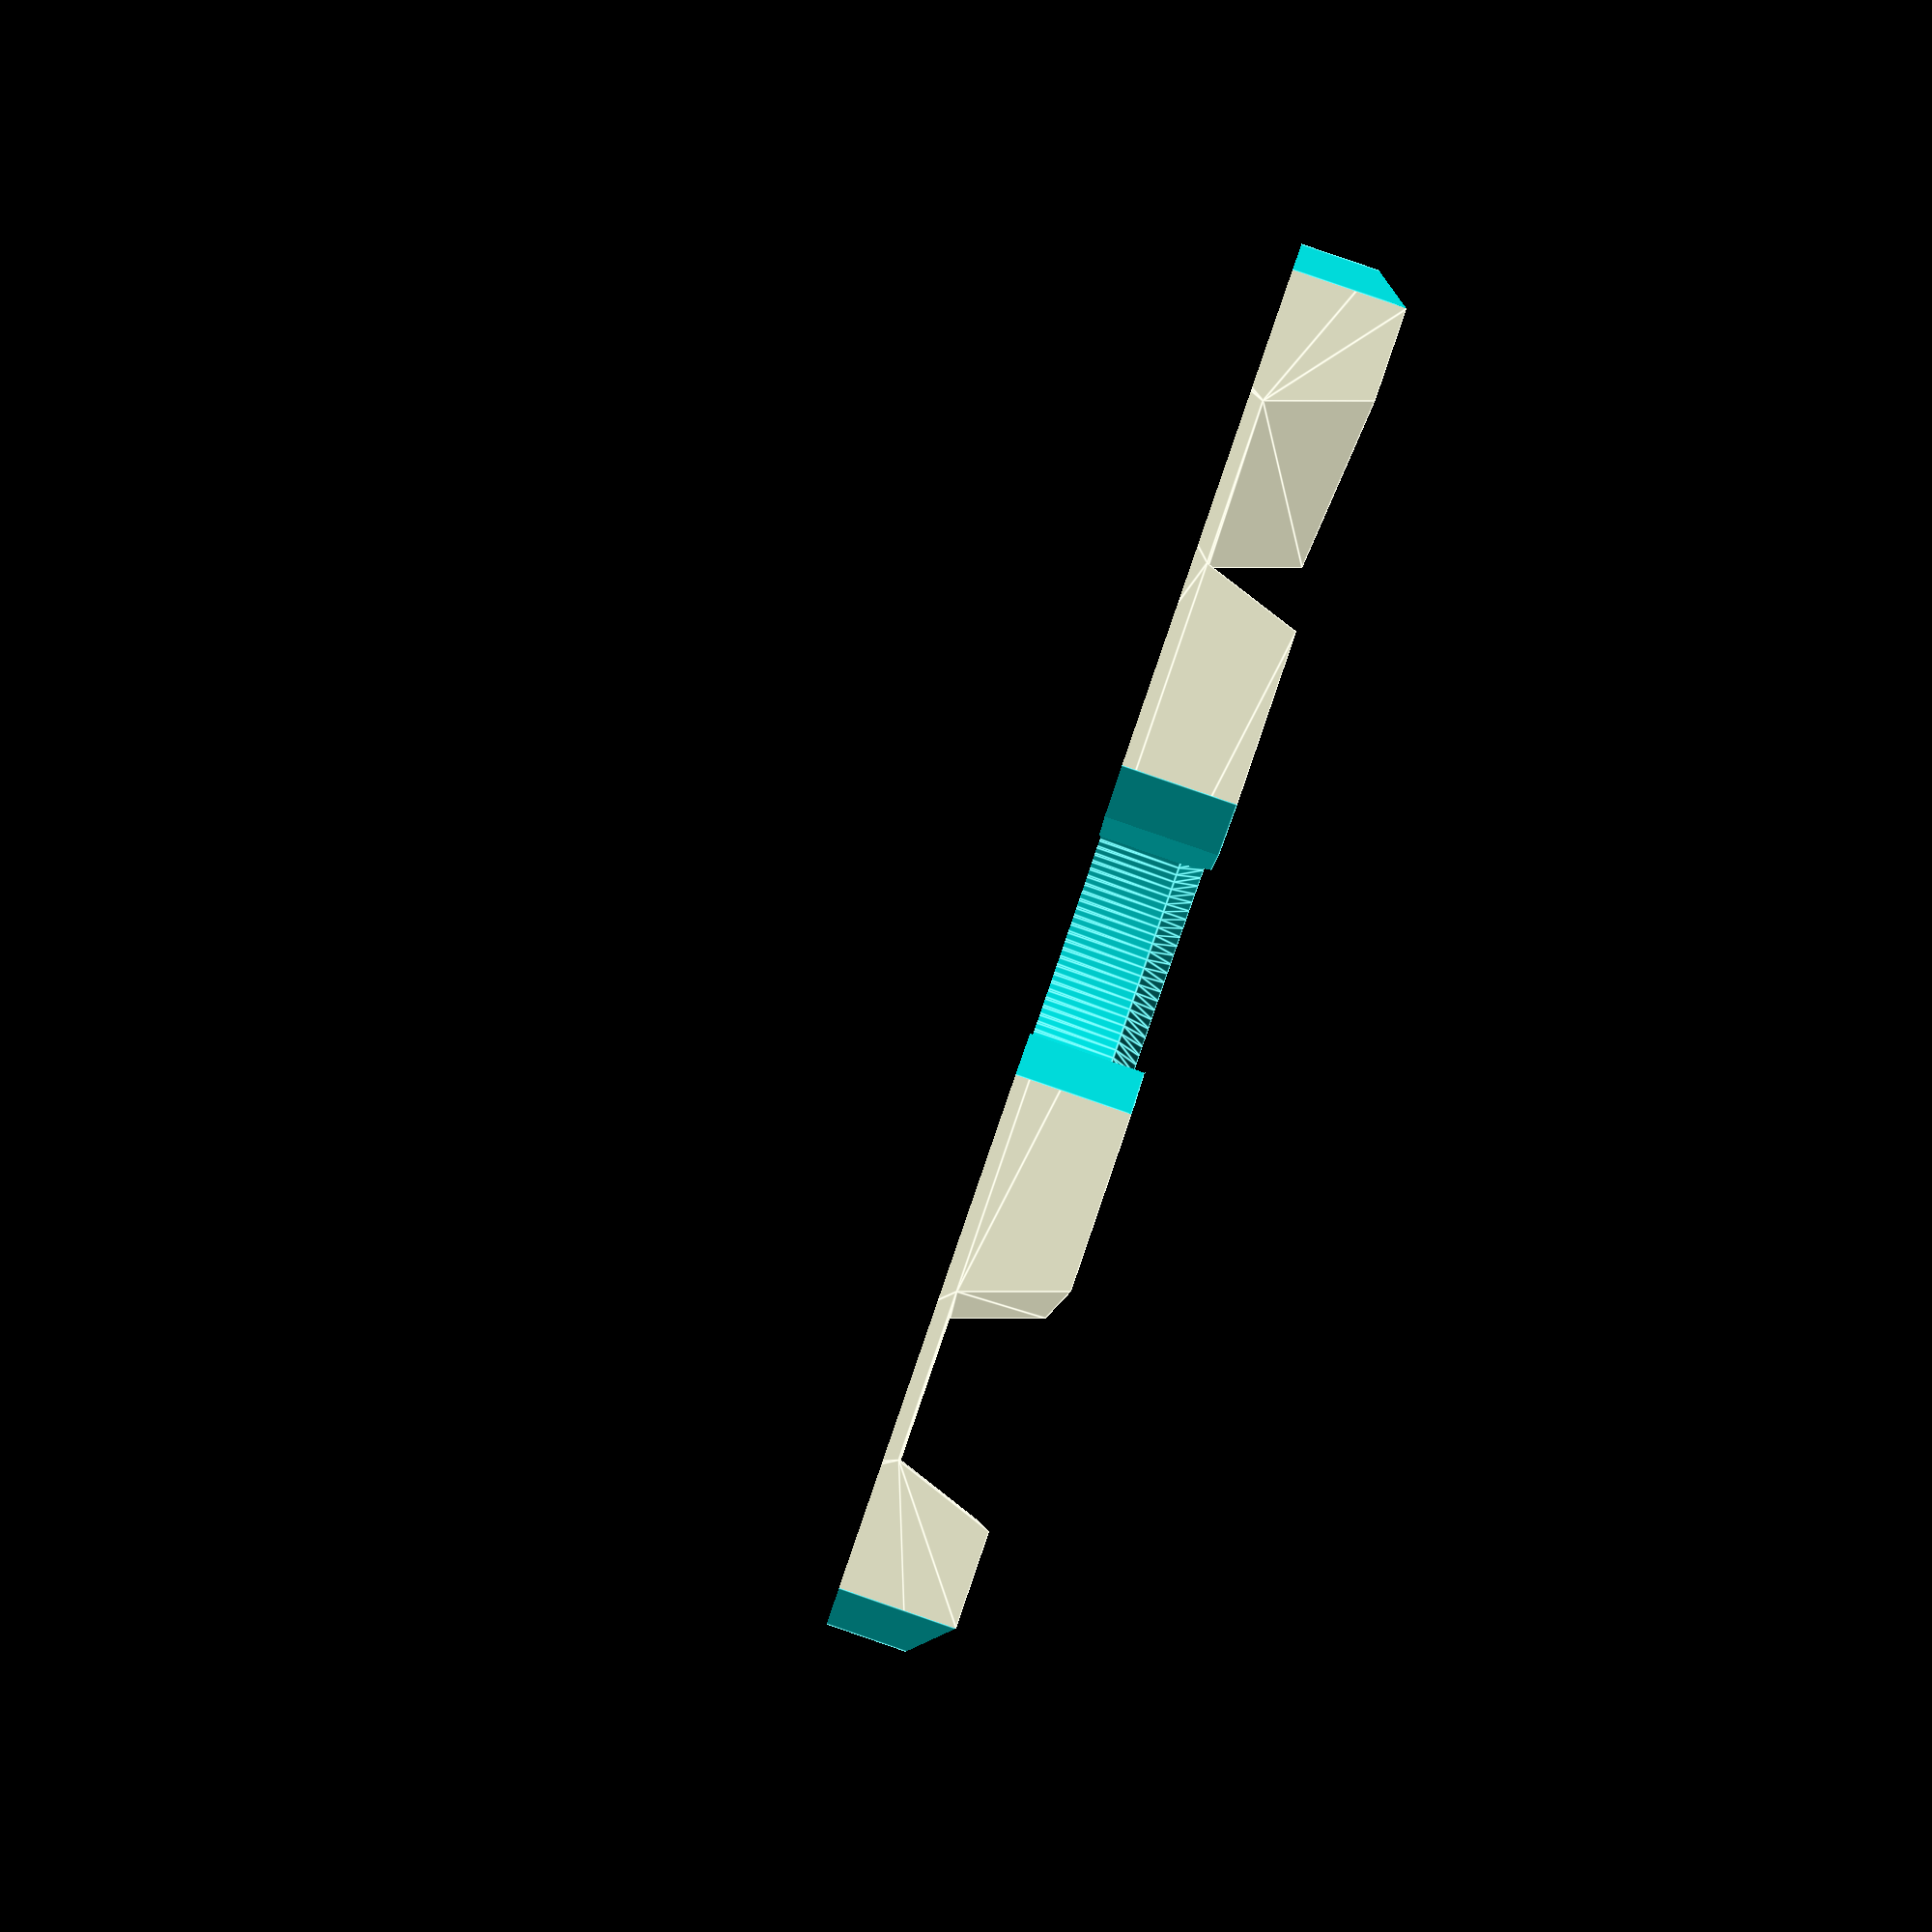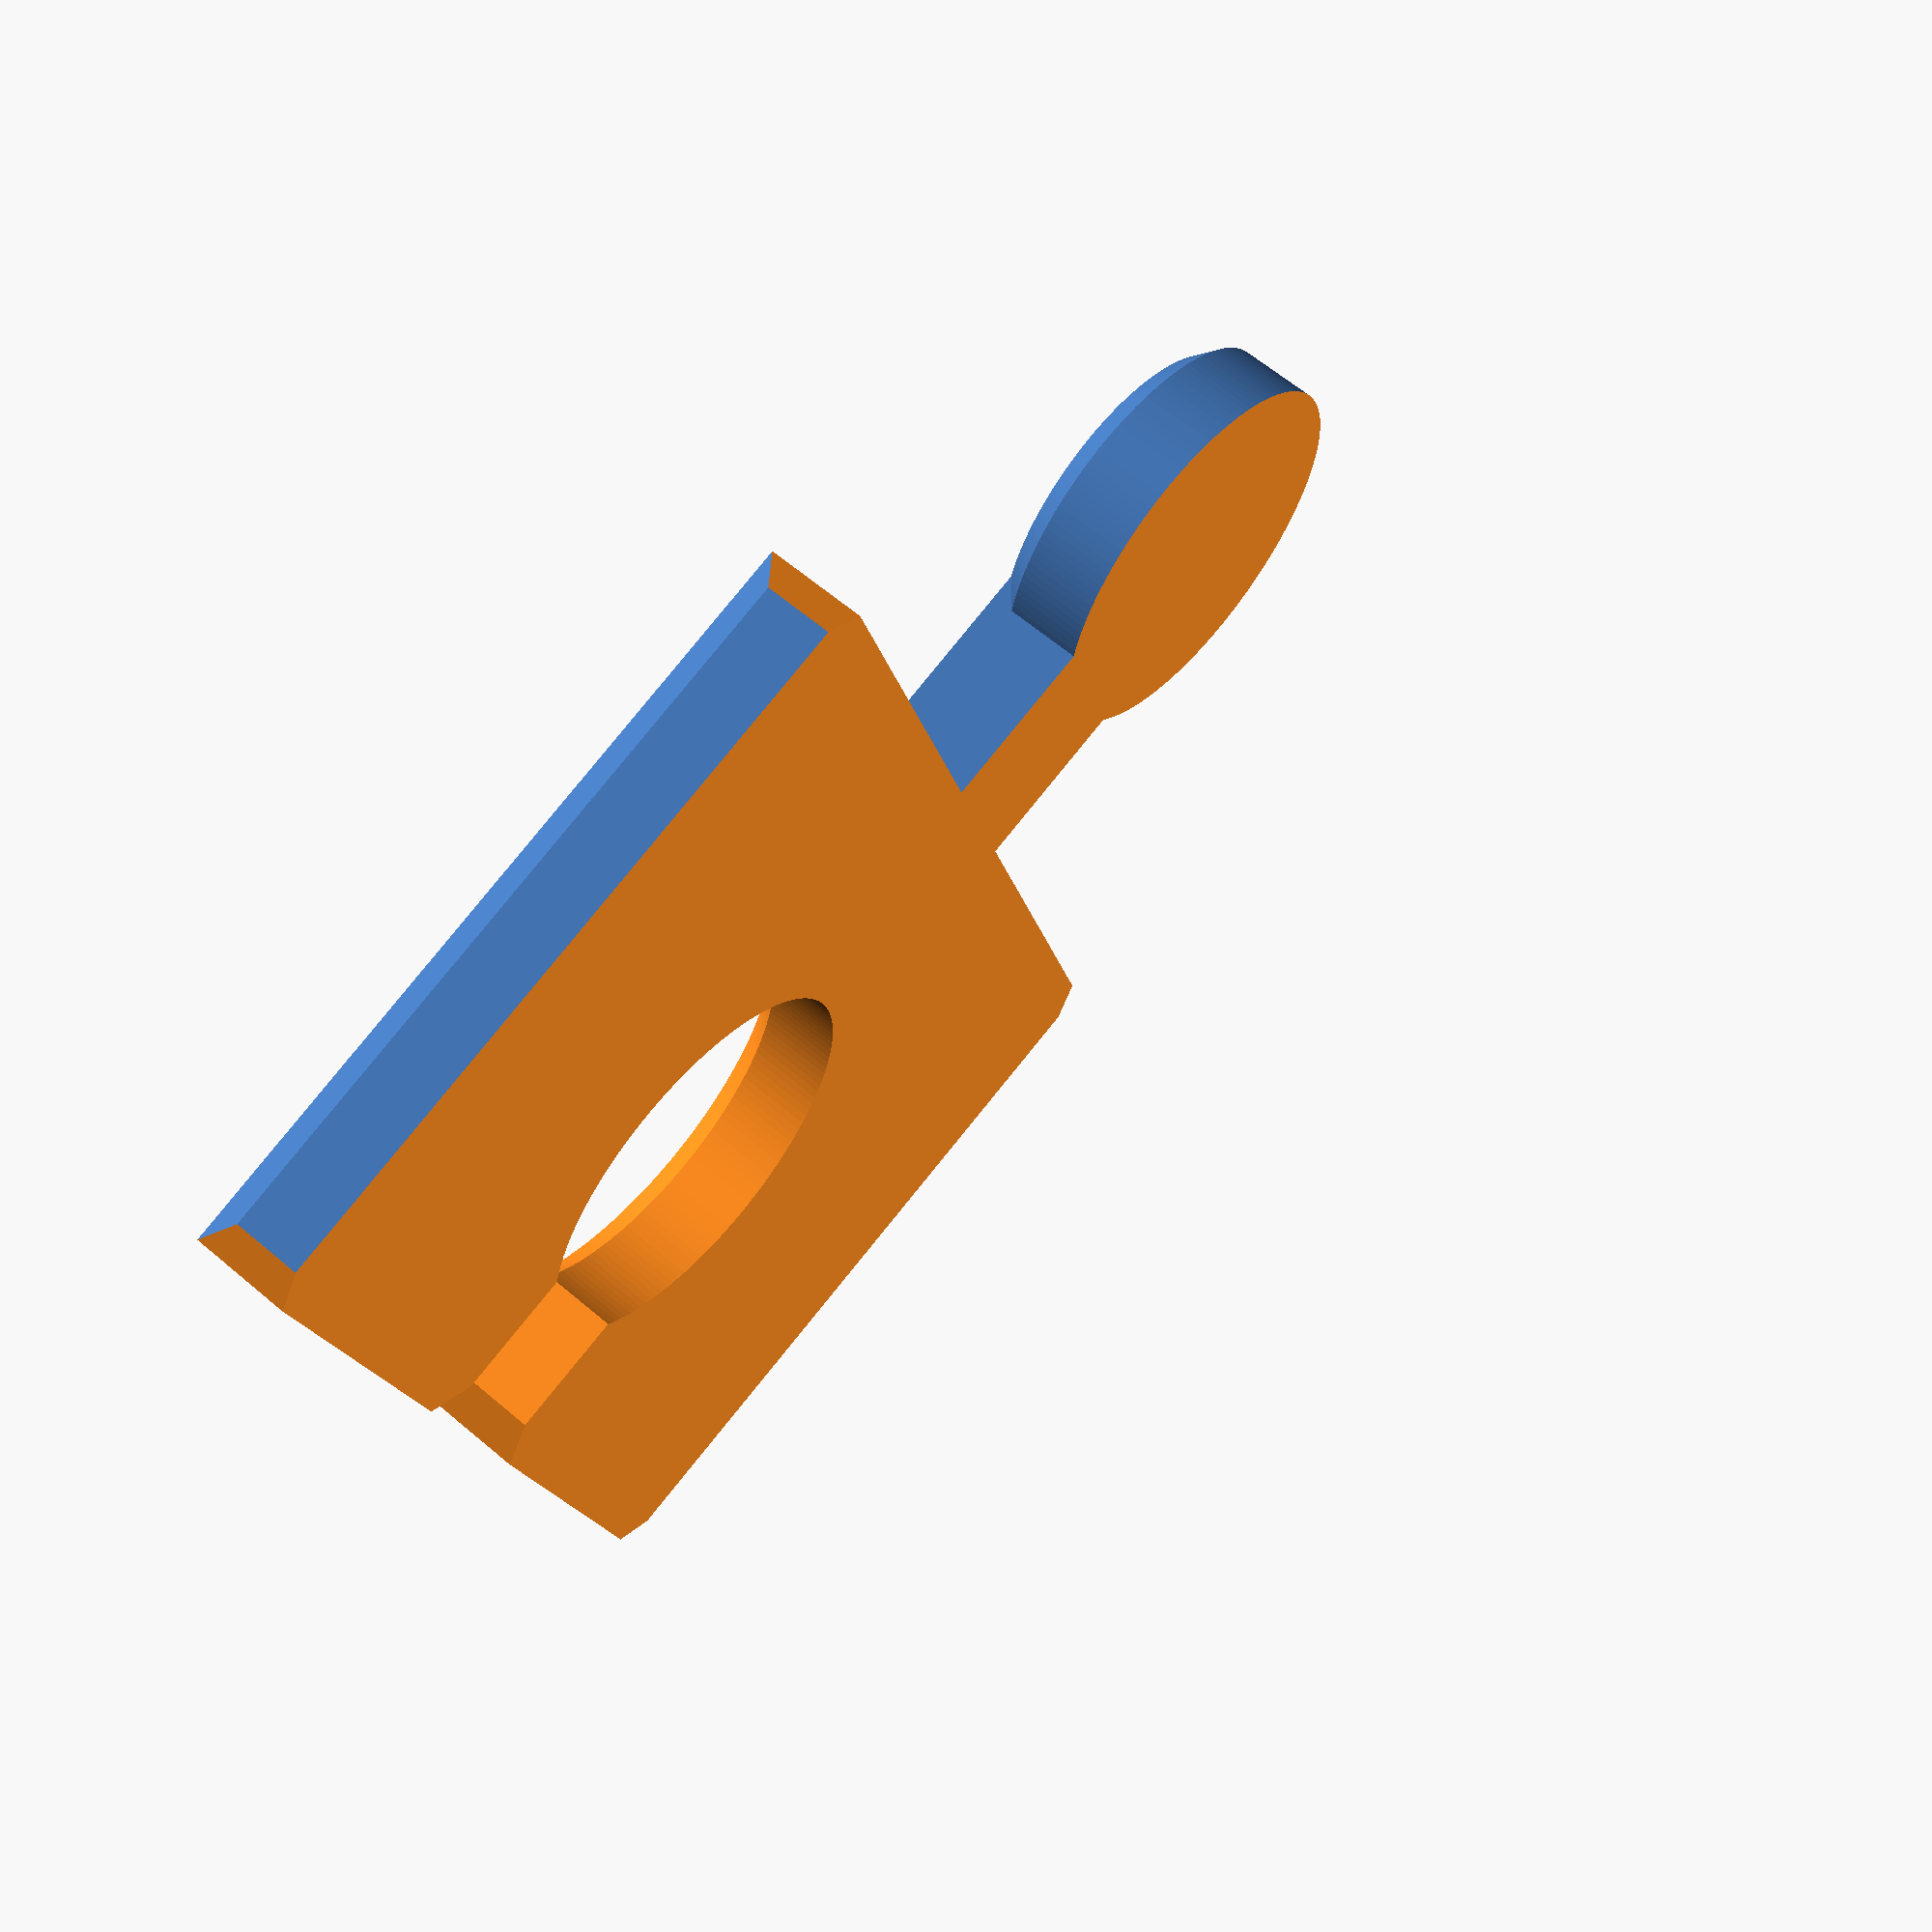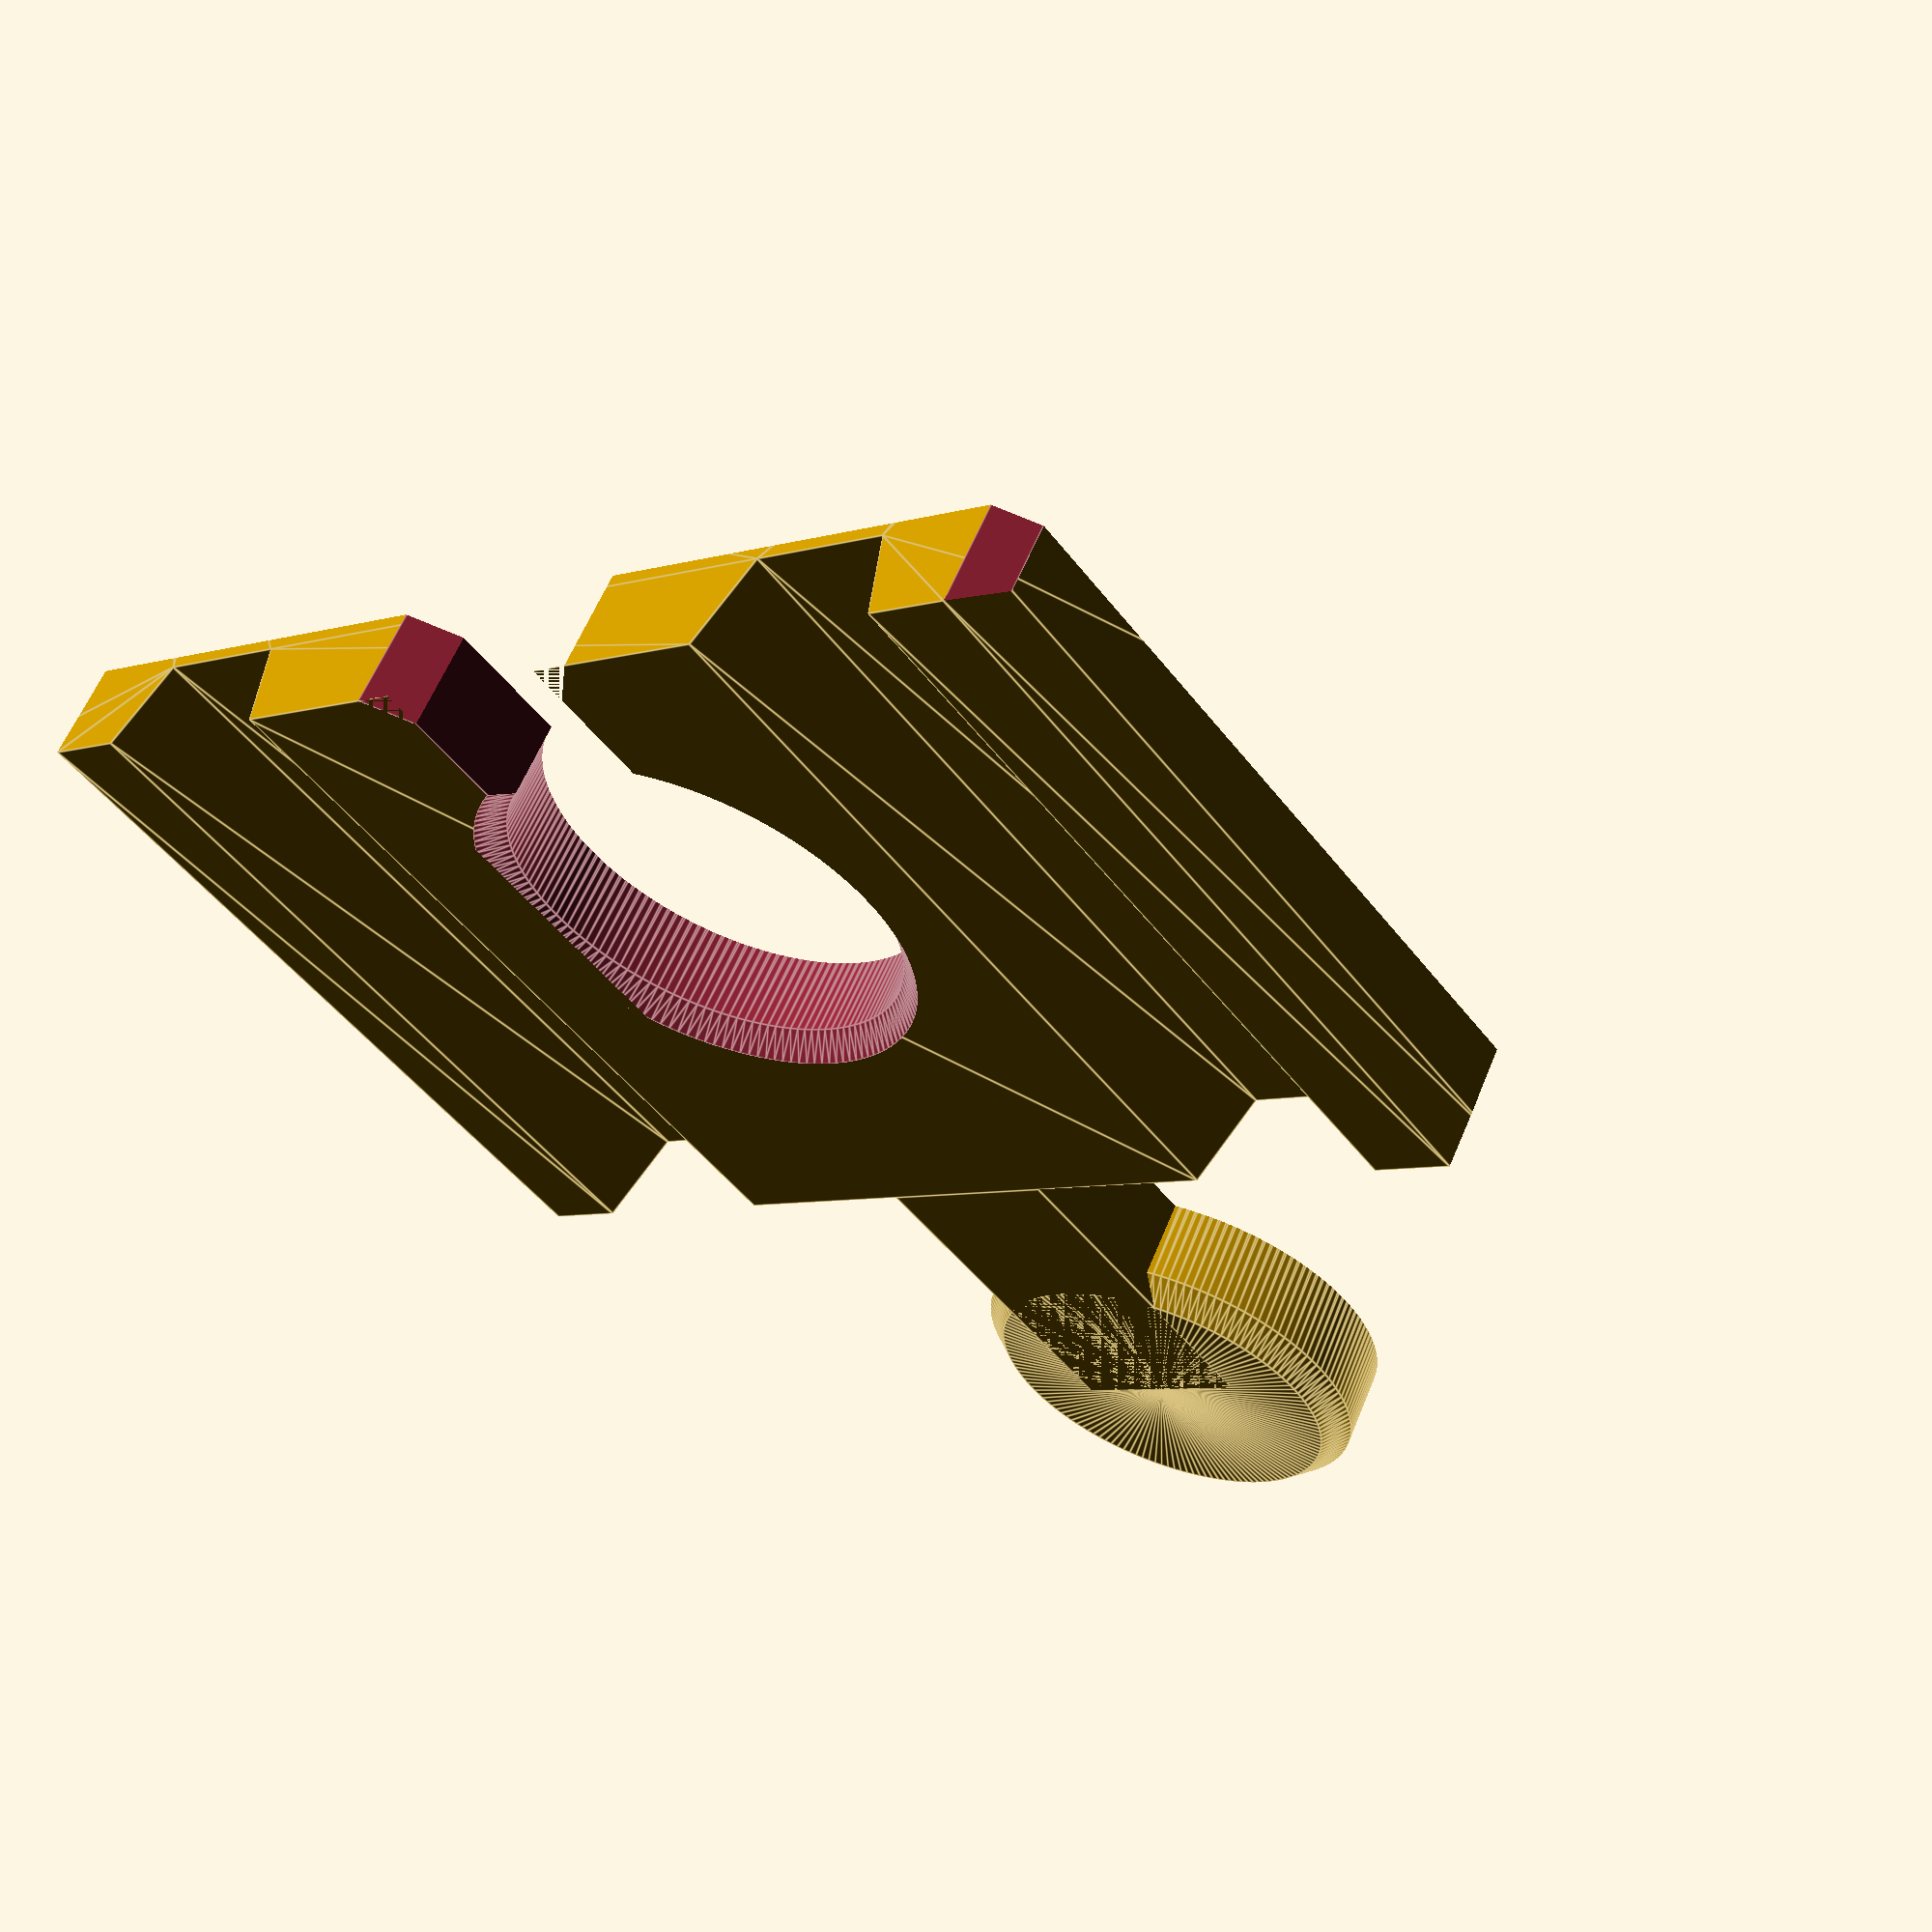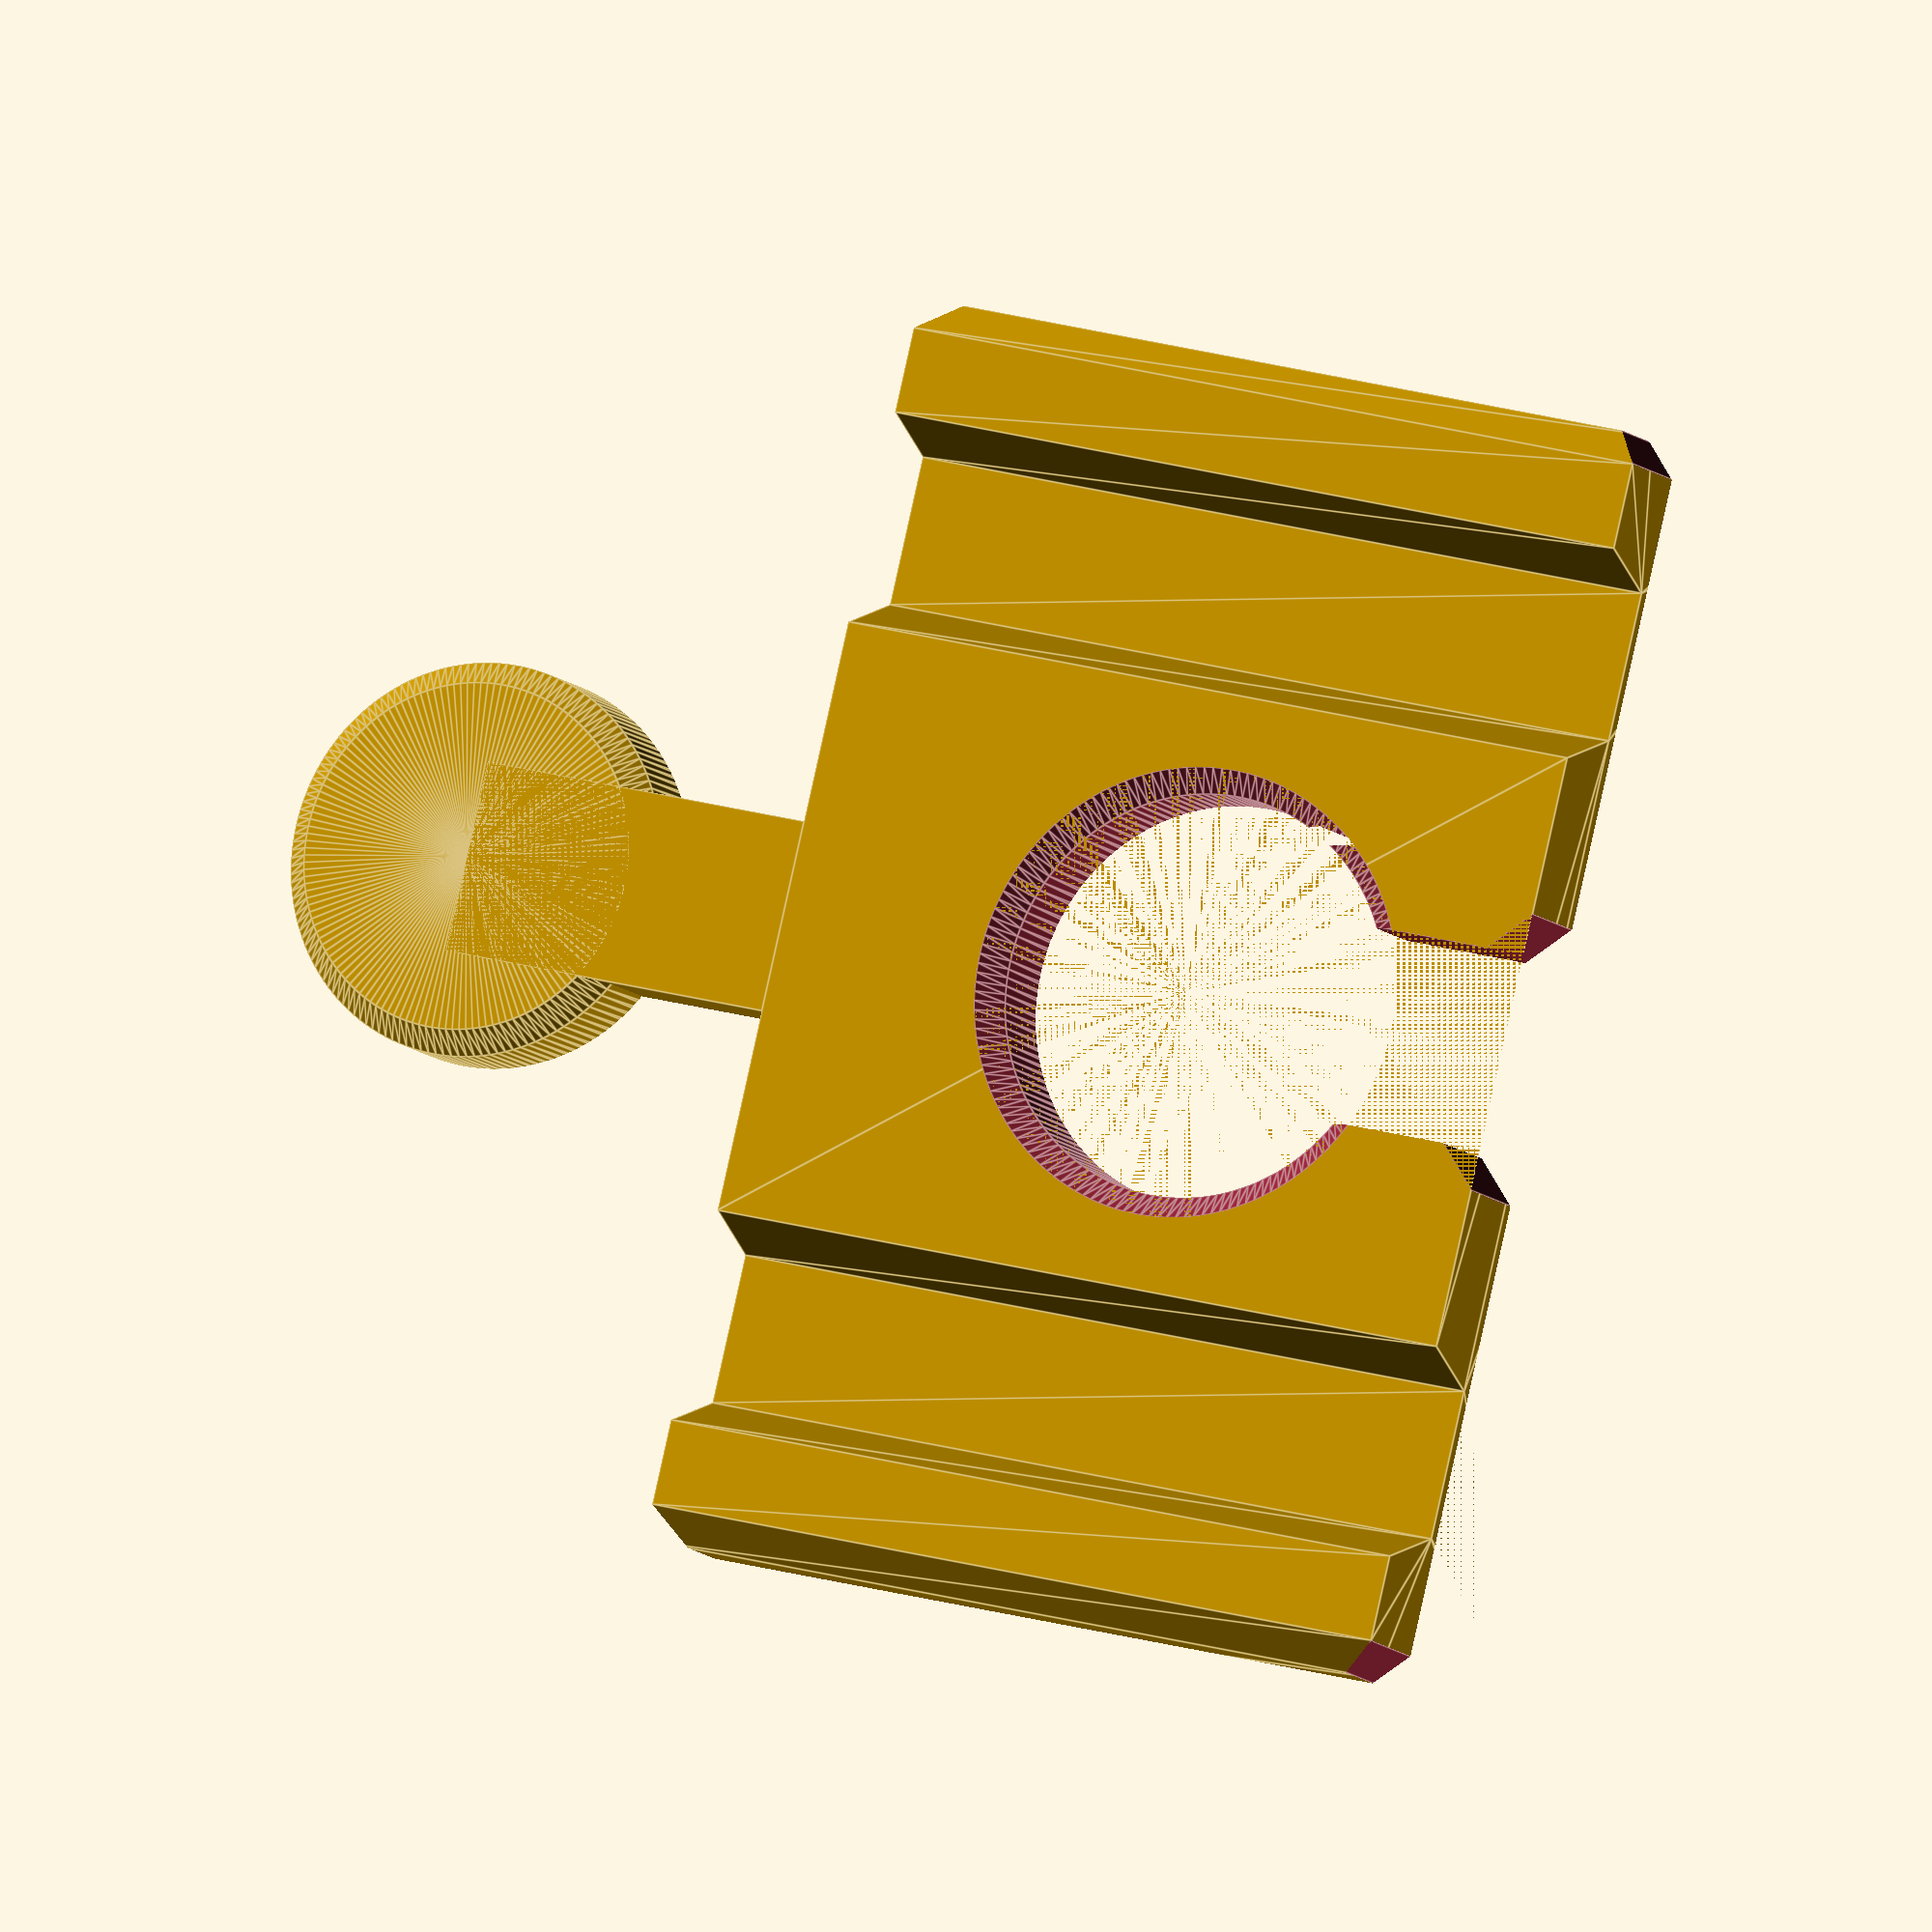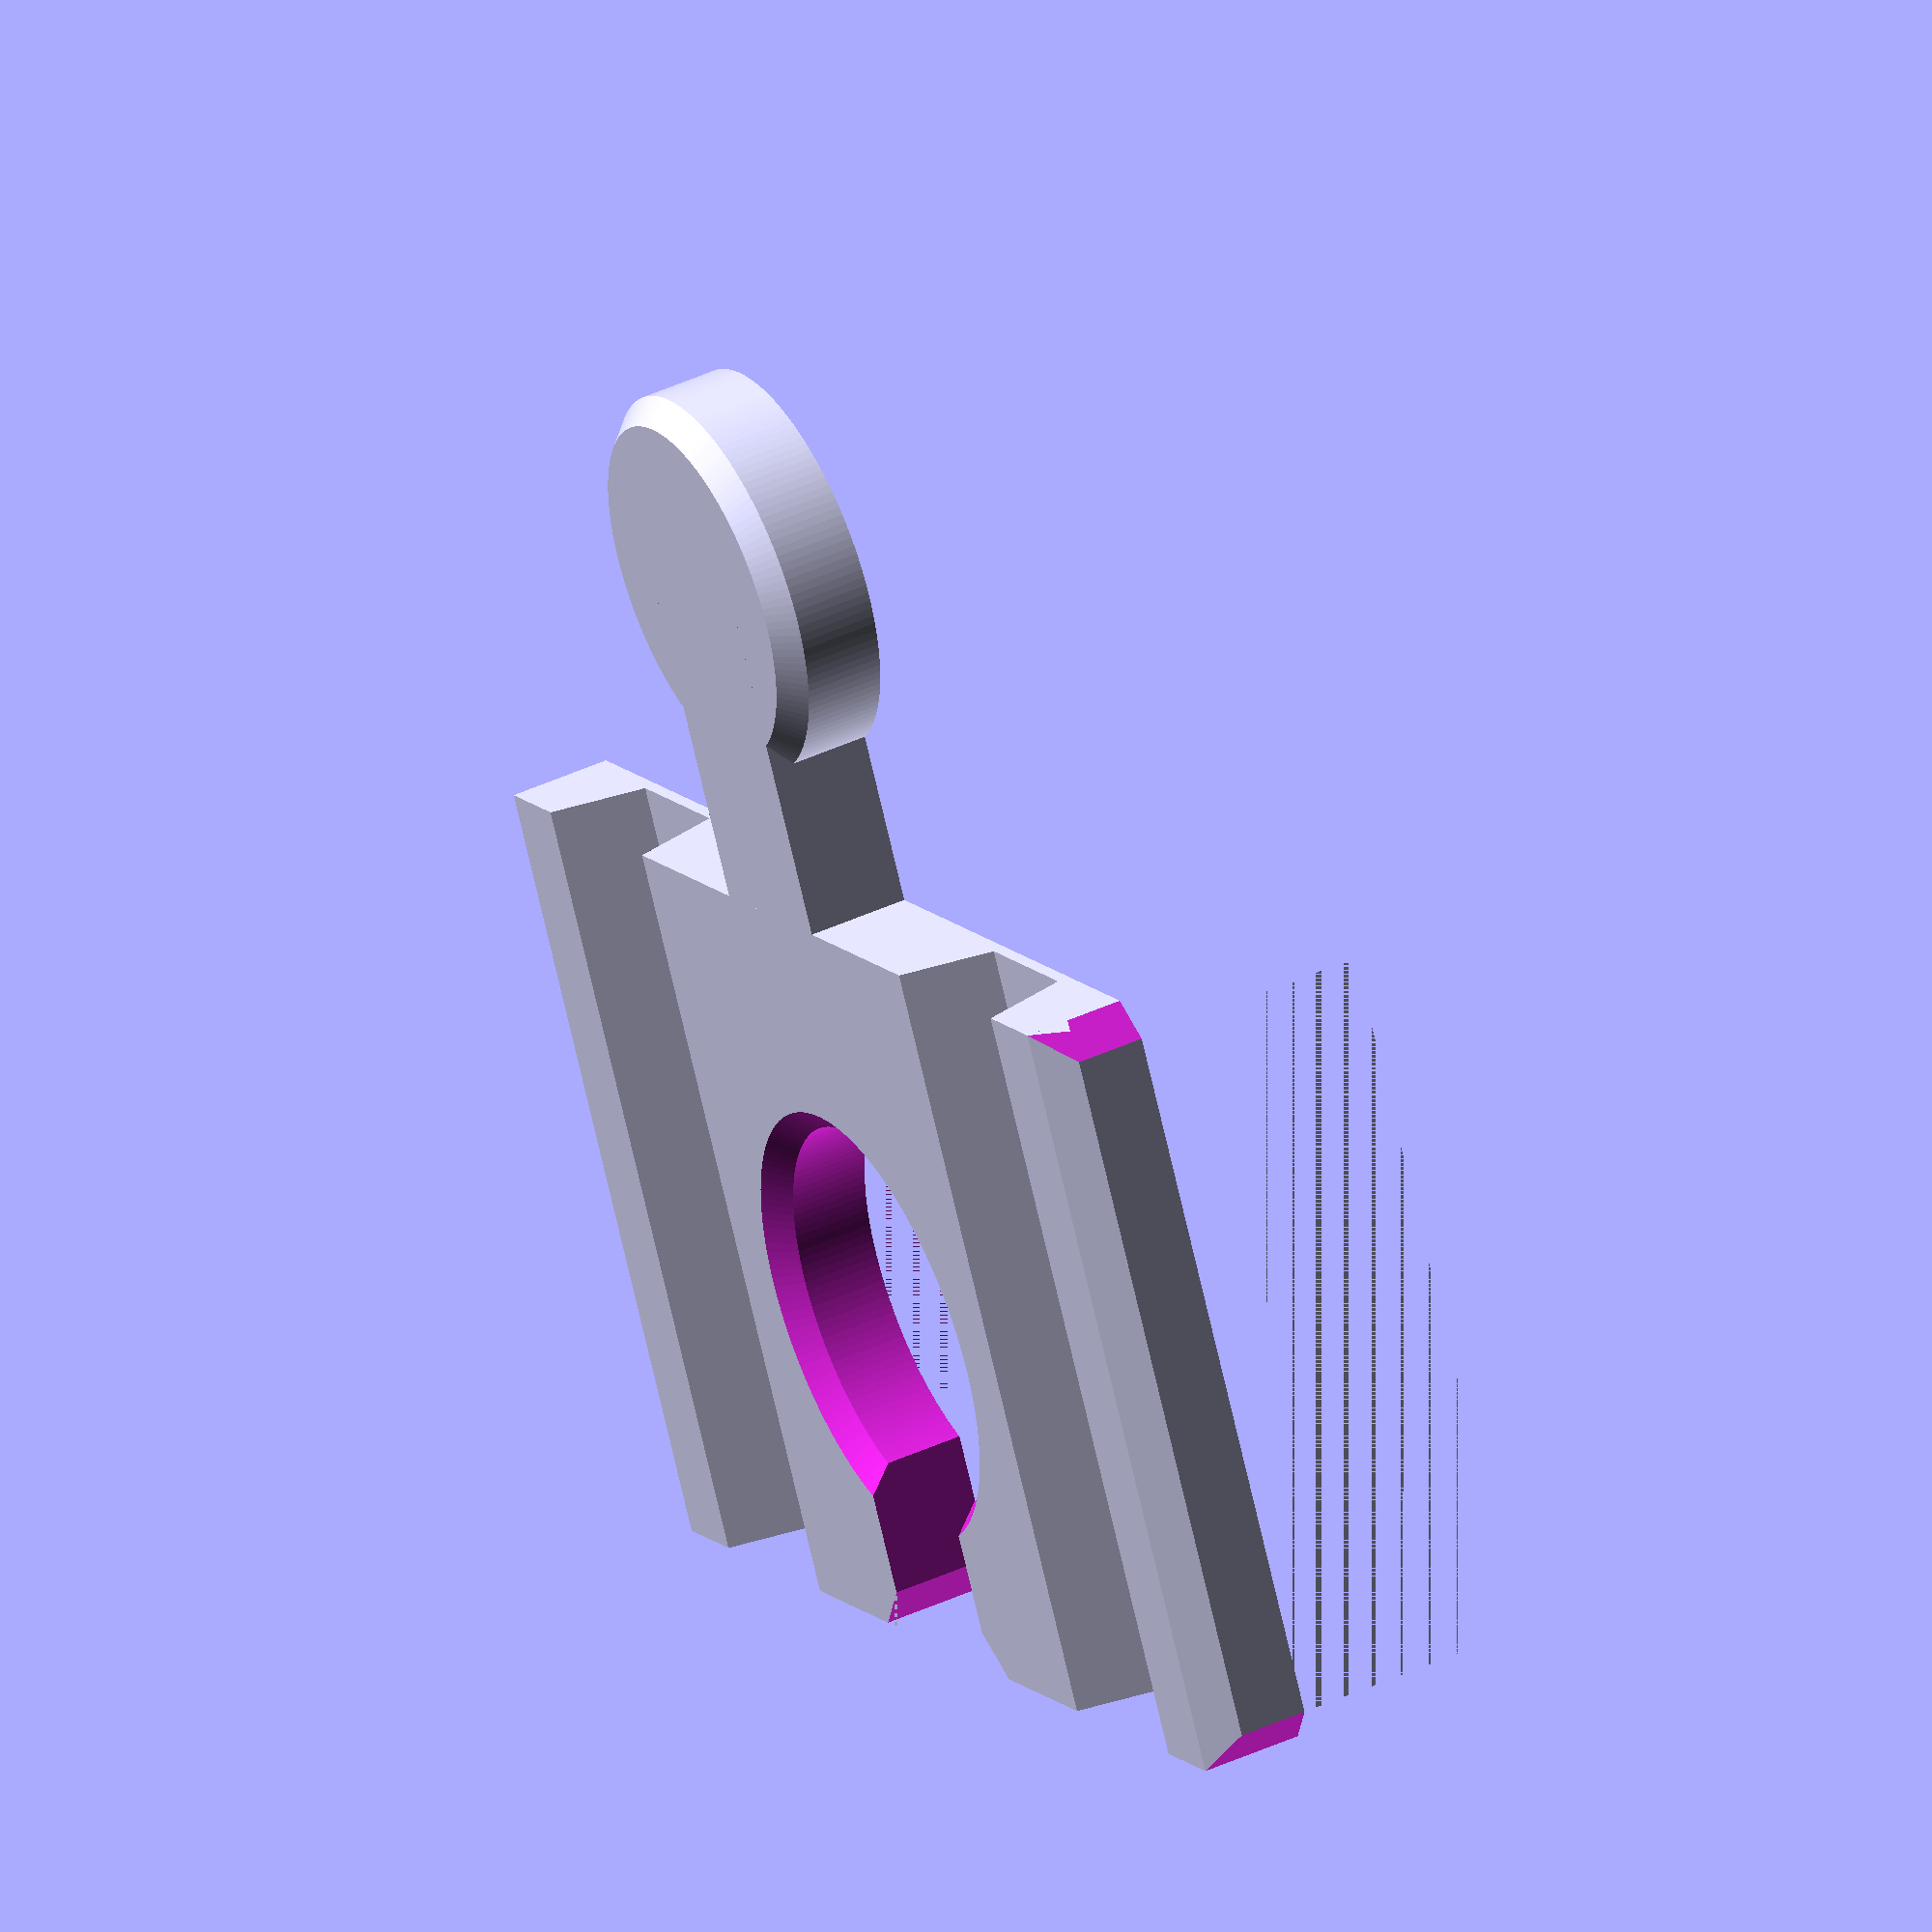
<openscad>
// Train tracks generator for IKEA Lillabo, Brio and others
//// by torwan @ January 8th, 2023

// Description / Hints:
// - See more details on https://www.thingiverse.com/thing:5598668
// - All dimensions in [mm].
// - Before printing any "bigger" part generated by this generator,
//   I highly recommend to print a tester-track relevant to the system
//   you posses. Use the "track_tester()" module to generate a tester.
// - To print STL file, render the object using F6 and save
//   an STL file using F7.
// - Standard lengths of the IKEA Lillabo straight tracks (without
//   a plug): 50mm, 100mm, 146mm, 205mm, 240mm.
// - Standard arcs in the IKEA Lillabo tracks family (original tracks
//   measured): 45deg + inner radius 185mm which gives U-turn inner
//   diameter 370mm, 22.5deg + inner radius 180mm which gives U-turn
//   inner diameter 360mmm.
// - Arc parameters used in J'adore system (sold e.g., by Rossmann):
//   45deg, inner radius 86mm, => U-turn inner diameter 172mm
// - Standard lengths of the Brio straight tracks (without a plug):
//   145mm.
// - $fn controls number of a circle fragments. I recommend to use
//   $fn = 300;, especially for larger arcs and bridge parts. Keep
//   in mind that the larger value of $fn, the longer rendering will
//   take, but also the smoother "roundy" parts of your tracks will
//   be. When tinkering around and playing with different parameters
//   values, I recommend using smaller $fn value unless you have rally
//   fast CPU/GPU PC configuration.

//$fn = 300;
$fn = 150;

// ### General track dimensions

// Track dimensions (based on original IKEA Lillabo and BRIO tracks).
// You should not change these values unless you are going to tune this
// generator to some really different system than the ones available
// commonly on the market.
track_width = 40;
track_height = 12;
track_well_depth = 2.9;
track_well_width_top = 6.75;
track_well_width_bottom = 4.75;
track_well_spacing = 25.7;
track_chamfer = 1.5;


// ### DO NOT CHANGE BELOW DEFINITIONS UNLESS IT IS REALLY NECESSARY
// ### (use the "general" variables to play with various dimensions instead)

// Track Plug IKEA Lillabo (do not change)
ikea_track_plug_radius = 6.25;      // 6.25
ikea_track_plug_radius_ext = 6.5;   // 6.5 for a dog-bone with springy plug
ikea_track_plug_neck_width = 6.1;   // 6.1
ikea_track_plug_neck_length = 11;   // 11
ikea_track_plug_txt = "I";

// Track Nest IKEA Lillabo (do not change)
ikea_track_nest_radius = 6.4;      // 6.4
ikea_track_nest_neck_width = 6.3;  // 6.3
ikea_track_nest_neck_length = 11;  // 11
ikea_track_nest_txt = "I";

// Track Plug Brio (do not change)
brio_track_plug_radius = 6.25;     // 6.25
brio_track_plug_radius_ext = 6.5;  // 6.5 for a dog-bone with springy plug
brio_track_plug_neck_width = 6.1;  // 6.1
brio_track_plug_neck_length = 12;  // 12
brio_track_plug_txt = "B";

// Track Nest Brio (do not change)
brio_track_nest_radius = 6.4;      // 6.4
brio_track_nest_neck_width = 6.3;  // 6.3
brio_track_nest_neck_length = 12;  // 12
brio_track_nest_txt = "B";

// Bridge components (do not change)
bridge_pillar_depth = 10;
slope_straight_nest_length = 20; //length of the straight ending (with nest)
slope_straight_plug_length = 10; //length of the straight ending (without plug)

// Helpers (do not change)
tr_wl_w_stick_out = (track_well_width_top-track_well_width_bottom)/2;
tr_co_w = 0.75 * (track_well_spacing-track_well_width_top); // track cutout width
cc = 0.001;
switch_cut_ext = 1; 

// ### USE BELOW VARIABLES TO CHOOSE YOUR TARGET SYSTEM
// ### Below variables are used by majority of modules in this library.
// ### Feel free to define your own values here instead of using
// ### pre-defined parameters for specific systems.
// ### For example: track_plug_radius = 6.45;

// Track Plug - choose your system here or define your own values
track_plug_radius = ikea_track_plug_radius;
track_plug_radius_ext = ikea_track_plug_radius_ext;
track_plug_neck_width = ikea_track_plug_neck_width;
track_plug_neck_length = ikea_track_plug_neck_length;
track_plug_txt = ikea_track_plug_txt;

// Track Nest  - choose your system here or define your own values
track_nest_radius = ikea_track_nest_radius;
track_nest_neck_width = ikea_track_nest_neck_width;
track_nest_neck_length = ikea_track_nest_neck_length;
track_nest_txt = ikea_track_nest_txt;


// ### TESTING / GENERATION AREA / EXAMPLES
// ### Below I have provided many examples of how to call a generator module.
// ### They should help to learn quickly how to generate a desired model.
// ### When trying different module, always remember to comment back
// ### a previously used one :)
// ### If you have any doubts regarding some parameters, see detailed description
// ### provided in the front of each module definition.

// ---------------------------------
//TRACK TESTER
track_tester();

// ---------------------------------
// TRACKS ADAPTER
//tracks_adapter(length = 30, nest = "B", plug = "I");
//tracks_adapter(length = 30, nest = "I", plug = "B");

// ---------------------------------
// STRAIGHT track examples
/*
track(length = 100,
      end1 = "plug",
      end2 = "nest",
      cutout = true);
*/

/*
track(length = 25,
      cutout = true,
      end1 = "plug",
      end2 = "nest",
      part_chamfers = true,
      grooves = true);
*/

/*
track(length = 50,
      cutout = true,
      end1 = "plug",
      end2 = "nest",
      part_chamfers = true,
      grooves = true);
*/

// ---------------------------------
// ARC track examples
//track_arc();
//track_arc(angle = 90, radius = 86, both_sides = true);
//track_arc(angle = 45, radius = 185, both_sides = true);
//track_arc(angle = 22.5, radius = 180);
//track_arc(angle = -45, radius = 185, cutout = false, both_sides = false);

/*
track_arc(angle = -90,
          radius = 86,
          end1 = "nest",
          end2 = "plug",
          grooves = true,
          both_sides = true,
          cutout = true,
          cutout_corr = 0,
          part_chamfers = true);
*/

/*
track_arc(angle = -45,
          radius = 86,
          end1 = "nest",
          end2 = "plug",
          grooves = true,
          both_sides = true,
          cutout = true,
          cutout_corr = 0,
          part_chamfers = true);
*/
/*
track_arc(angle = 45,
          radius = 86,
          end1 = "nest",
          end2 = "nest",
          grooves = true,
          both_sides = true,
          cutout = true,
          cutout_corr = 0,
          part_chamfers = true);
*/
/*
track_arc(angle = -45,
          radius = 185,
          end1 = "nest",
          end2 = "nest",
          grooves = true,
          both_sides = false,
          cutout = true,
          cutout_corr = 0,
          part_chamfers = true);
*/

/*
track_arc(radius = 86, angle = -90,
                 end1 = "plug", end2 = "plug",
                 grooves = true,
                 both_sides = true,
                 cutout = true,
                 cutout_corr = 15,
                 part_chamfers = true);
*/

// ---------------------------------
// DOGBONE
//track_dogbone();

// ---------------------------------
// INTERSECTION examples

/*
intersection(angle = 90,
             lengthA = 75, // 75mm is too short for Brio
             lengthB = 75, // 75mm is too short for Brio
             both_sides = true);
*/
/*
intersection(angle = 45,
             lengthA = 146,
             lengthB = 146,
             end1A = "nest",
             end2A = "plug",
             end1B = "nest",
             end2B = "plug",
             both_sides = true);
*/
/*
intersection(angle = 90,
             lengthA = 100,
             lengthB = track_width,
             end1A = "nest",
             end2A = "plug",
             end1B = "plug",
             end2B = "plug",
             both_sides = true);
*/


// ---------------------------------
// BRIDGE set examples
//  - what_to_generate - controls what is generated by the module,
//    allowed values:
//      -- 0 (zero) - shows a bridge overview with calculation of
//         the bridge height
//      -- 1 - shows ONLY a bridge ground part
//      -- 2 - shows ONLY a bridge slope (upper) part
//      -- 3 - shows ONLY a bridge pillar part


// Showcase 15 degrees, radius 100mm, 205mm straight part, 50mm pillar length:
/*
generate_bridge(what_to_generate = 0,
                bridge_angle = 15,
                slope_radius = 100,
                straight_part_l = 205,
                pillar_l = 50,
                cutout = true);
*/

// Showcase 20 degrees, radius 200mm, 146mm straight part, 50mm pillar length:
/*
generate_bridge(what_to_generate = 1,
                bridge_angle = 20,
                slope_radius = 200,
                straight_part_l = 146,
                pillar_l = 50,
                cutout = true);
*/

// Showcase 14 degrees, radius 100mm, 205mm straight part, 50mm pillar length:
//generate_bridge(what_to_generate = 0);


// ---------------------------------
// SNAKE track examples
/*
snake_track(angle = 20,
            radius = 186,
            target_length = 150,
            end1 = "nest",
            end2 = "plug",            
            cutout = false,
            both_sides = false,
            cutout_corr = 0);
*/

/*
snake_track(angle = 35.775,
            radius = 86,
            cutout = true,
            cutout_corr = 2,
            target_length = 146,
            both_sides  = true,
            end1 = "nest",
            end2 = "plug");
*/
/*
snake_track(angle = 70,
            radius = 80,
            target_length = 300,
            end1 = "nest",
            end2 = "plug",            
            cutout = false,
            both_sides = false,
            cutout_corr = 0);
*/
// ---------------------------------
// SWITCH track examples
// If a model does not look good in the preview window, render it using F6

/*
switch(angleR = 45, radiusR = 86, endR = "nest",
       angleL = 0, radiusL = 0, endL = "nest",
       lengthS = 100, endS = "nest",
       endCommon = "plug",
       both_sides = true);
*/

/*
switch(angleR = 45, radiusR = 86, endR = "nest",
       angleL = 45, radiusL = 86, endL = "nest",
       lengthS = 0, endS = "none",
       endCommon = "nest",
       both_sides = true);
*/

/*
switch(angleR = 45, radiusR = 86, endR = "nest",
       angleL = 45, radiusL = 86, endL = "plug",
       lengthS = 146, endS = "nest",
       endCommon = "nest",
       both_sides = true);
*/

/*
switch(angleR = 45, radiusR = 86, endR = "plug",
       angleL = 45, radiusL = 86, endL = "plug",
       lengthS = 146, endS = "nest",
       endCommon = "nest",
       both_sides = true);
*/

/*
switch(angleR = 45, radiusR = 86, endR = "nest",
       angleL = 45, radiusL = 86, endL = "nest",
       lengthS = 100, endS = "nest",
       endCommon = "nest",
       both_sides = true);
*/

/*
switch(angleR = 90, radiusR = 86, endR = "plug",
       angleL = 45, radiusL = 86, endL = "plug",
       lengthS = 100, endS = "plug",
       endCommon = "nest",
       both_sides = true);       
*/        

// ########## End of testing area ##########

// ### TRACK TESTER MODULE
// Input parameters:
//  - tester_length - length of a tester without a plug 

module track_tester(tester_length = 25) {
    difference() {
        translate([0, 0, -track_height + track_well_depth + 0.4])
            track(length = tester_length,
                  cutout = true,
                  end1 = "nest",
                  end2 = "plug",
                  part_chamfers = true,
                  grooves = true); 
        translate([-cc, -cc, -track_height])
            cube([2*tester_length, 2*cc + track_width , track_height]);
    }
}

// ### SWITCH TRACK GENERATOR MODULE
// Railway switch() module allows to generate various types of switches.
// You can independently control if it has left and/or straight and/or
// right leg. You can control what kind of ending each of leg has. 
// Input parameters:
//  - angleR - desired angle of the right turn
//  - radiusR - desired radius of the right turn, zero disables the leg
//  - endR - desired end type of the right leg ("plug", "nest" or "none")
//  - angleL, radiusL, endL - left leg parameters
//  - lengthS - length of the middle, straight leg
//  - endCommon - common end type "plug", "nest" or "none")
//  - both_sides - controls if the grooves should be generated only on
//    the top or also on the bottom:
//      -- true - grooves on both sides
//      -- false - grooves only on the top

module switch(angleR = 45, radiusR = 86, endR = "nest",
       angleL = 45, radiusL = 86, endL = "plug",
       lengthS = 146, endS = "nest",
       endCommon = "nest",
       both_sides = true) {

    difference() {
        union() { // Left + Straight + Right main bodies
            
            // Arc to the left
            if (radiusL > 0) {
            track_arc(angle = angleL,
                      radius = radiusL,
                      part_chamfers = true,
                      grooves = false,
                      both_sides = false,
                      cutout = false,
                      end1=endCommon, end2="none"); 
            }
            
            // Arc to the right
            if (radiusR > 0) {
            track_arc(angle = -angleR,
                      radius = radiusR,
                      part_chamfers = true,
                      grooves = false,
                      both_sides = false,
                      cutout = false,
                      end1=endCommon, end2="none");
            }
            
            // Straight part
            if (lengthS > 0) {
                translate([track_width, 0, 0])
                    rotate([0, 0, 90])
                        track(length = lengthS,
                              cutout = false,
                              part_chamfers = true,
                              grooves = false,
                              end1 = endCommon, end2 = endS);
            }
        } //union

        // grooves and the nest (if requested) on the left turn
        if (radiusL > 0) {        
            translate([-radiusL, 0, 0])
            rotate_extrude(angle = angleL, convexity = 10)
                translate([radiusL, 0 , 0])
                    grooves(both_sides);
             // Nest if requested
            if (endL == "nest") {
                translate([-radiusL , 0, 0])
                rotate([0, 0, angleL]) 
                translate([radiusL + track_width/2, 0, 0])
                    rotate([0, 0, -90])
                        track_nest();      
            }
            // When the left turn is too "short", and the straight part
            // is requested, the right turn ends up inside the straight part.
            // In such a case, additional cutting is required to provide
            // sufficient amount of space for adjacent track.
            translate([-radiusL , 0, 0])
                rotate([0, 0, angleL])
                    rotate_extrude(angle = angleL/4, convexity = 10)
                        translate([radiusL, 0, 0])
                            translate([-switch_cut_ext/2, 0, 0])
                            square([track_width + switch_cut_ext, track_height]);            
        } //(radiusL > 0)
        
        // grooves and the nest (if requested) on the right turn
        if (radiusR > 0) {
            translate([radiusR+track_width, 0, 0])
            rotate_extrude(angle = -angleR, convexity = 10)
                translate([-radiusR-track_width, 0 , 0])
                    grooves(both_sides);
            // Nest if requested
            if (endR == "nest") {
                translate([radiusR+track_width, 0, 0])
                rotate([0, 0, -angleR]) 
                translate([-radiusR-track_width/2, 0, 0])
                    rotate([0, 0, -90])
                        track_nest();      
            }
            
            // When the right turn is too "short", and the straight part
            // is requested, the right turn ends up inside the straight part.
            // In such a case, additional cutting is required to provide
            // sufficient amount of space for adjacent track.
            translate([radiusR+track_width, 0, 0])
                rotate([0, 0, -angleR])
                    rotate_extrude(angle = -angleR/4, convexity = 10)
                        translate([-radiusR-track_width, 0, 0])
                            translate([-switch_cut_ext/2, 0, 0])
                            square([track_width + switch_cut_ext, track_height]);
        } // (radiusR > 0)
        
        
        // grooves on the straight part
        if (lengthS > 0) {
            translate([0, lengthS, 0])
                    rotate([90, 0, 0])
                        linear_extrude(lengthS)
                            grooves(both_sides);
        }


    } //main difference 

    // Generating plugs
    if (endL == "plug") {
        translate([-radiusL, 0, 0])
        rotate([0, 0, angleL]) 
        translate([radiusL + track_width/2, 0, 0])
            rotate([0, 0, 90])
               track_plug();
    }
    if (endR == "plug") {
        translate([radiusR+track_width, 0, 0])
        rotate([0, 0, -angleR]) 
        translate([-radiusR - track_width/2, 0, 0])
            rotate([0, 0, 90])
               track_plug();
    }
    
 }
 
// ### ARC TRACK GENERATOR MODULE
// track_arc() module allows to generate various types of arcs.
// You can control angle and radius of generated arcs.
// Input parameters:
//  - angle - desired angle of an arc:
//      -- negative values - arc turns right
//      -- positive values - arc turns left
//  - radius - desired radius of the arc
//  - end1, end2 - desired end type of the arc ("plug", "nest" or "none")
//  - grooves - enables or disables generation of grooves:
//      -- true  - grooves enabled
//      -- false - grooves disabled
//  - cutout - controls if there should be a cutout inside the arc body,
//    this is to help the part to "lose some weight"
//      -- true  - cutout enabled
//      -- false - cutout disabled
//  - cutout_corr - additional angle offset (in degrees) which will be
//    used by the generator for the cutout starting and ending angle,
//    in general only positive values make sense to shorten the cutout
//    angular length
//  - both_sides - controls if the grooves should be generated only on
//    the top or also on the bottom:
//      -- true  - grooves on both sides
//      -- false - grooves only on the top
//  - part_chamfers - controls if the part should have chamfers:
//      -- true  - chamfers enabled
//      -- false - chamfers disabled
 
module track_arc(radius = 185, angle = 45,
                 end1 = "plug", end2 = "nest",
                 grooves = true,
                 both_sides = false,
                 cutout = true,
                 cutout_corr = 0, //cutout start/end correction angle
                 part_chamfers = true) {
    
    radius_corr = (angle > 0) ? radius : -radius - track_width;
    angle_abs = abs(angle);
    angle_dir = (angle >= 0) ? 1 : -1;
                     
    a = radius+(track_width/2);
    b = track_nest_neck_length + track_nest_radius;
    cutout_start_angle = (end1 ==  "nest") ? cutout_corr + atan((tr_co_w + b) / a) : cutout_corr + atan(tr_co_w / a);
    cutout_end_angle = (end2 ==  "nest") ? cutout_corr + atan((tr_co_w + b) / a) : cutout_corr + atan(tr_co_w /a);
    
//    echo(str(cutout_start_angle));
//    echo(str(cutout_end_angle));                    
                     
    translate([-radius_corr, 0, 0]) {
        difference() {
            rotate_extrude(angle = angle, convexity = 10)
                translate([radius_corr, 0 , 0])
                    track_blueprint(grooves, both_sides, part_chamfers);

            if (end1 == "nest") {
            rotate([0, 0, 0]) 
            translate([radius_corr + track_width/2, 0, 0])
                rotate([0, 0, 90])
                    track_nest();      
            }
            if (end2 == "nest") {
            rotate([0, 0, angle]) 
            translate([radius_corr + track_width/2, 0, 0])
                rotate([0, 0, -90])
                    track_nest();                
            }  
    
            // Cutout
            if (cutout) {
                if ((angle_abs-cutout_end_angle-cutout_start_angle) > 0) {
                    rotate([0, 0, angle_dir*cutout_start_angle]) {
                        rotate_extrude(angle = angle-angle_dir*(cutout_start_angle+cutout_end_angle), convexity = 10)
                            translate([radius_corr+track_width/2 - tr_co_w/2, -cc , 0])
                                square([tr_co_w, track_height + 2*cc]);
                        translate([radius_corr+track_width/2, -cc , 0])
                            cylinder(d = tr_co_w, h = track_height + 2*cc);
                    }
                    rotate([0, 0, angle-angle_dir*cutout_end_angle]) {
                        translate([radius_corr+track_width/2, -cc , 0])
                            cylinder(d = tr_co_w, h = track_height + 2*cc);
                    }
                } //if (minimum length)
            } //if (cutout)
        }
        
        // Generating plugs
        if (end1 == "plug") {
            translate([radius_corr + track_width/2, 0, 0])
                rotate([0, 0, -90])
                    track_plug();
        }
        if (end2 == "plug") {
            rotate([0, 0, angle]) 
            translate([radius_corr + track_width/2, 0, 0])
                rotate([0, 0, 90])
                    track_plug();
        }        
    }
}

// ### SNAKE TRACK GENERATOR MODULE
// Snake_track() module allows to generate various types of snake tracks.
// Snake track consists of two adjacent arcs extended by two straight 
// tracks on both sides to reach total target length (along Y axis).
// It can only shift the axis to the right, there is no option to generate
// a snake track shifting to the left (TO DO in the future). Print it
// with "both_sides = true" to get the grooves also on the bottom and you
// can flip the part up-side-down to get the snake track shifting to the left.
// Input parameters:
//  - angle - desired angle of a singular arc used to create the snake track,
//    only positive values make sense
//  - radius - desired radius of a singular arc the used to create a snake
//    track
//  - end1, end2 - desired end type of the snake track ("plug", "nest" or "none")
//  - cutout - controls if there should be cutouts inside the snake track body,
//    this is to help the part to "lose some weight"
//      -- true  - cutout enabled
//      -- false - cutout disabled
//  - cutout_corr - additional angle offset (in degrees) which will be
//    used by the generator for the cutout starting and ending angle for
//    each arc part used to create the snake track, in general only positive
//    values make sense
//  - both_sides - controls if the grooves should be generated only on
//    the top or also on the bottom:
//      -- true  - grooves on both sides
//      -- false - grooves only on the top

module snake_track(angle = 45,
                   radius = 86,
                   cutout = true,
                   cutout_corr = 0,
                   target_length = 146,
                   both_sides = true,
                   end1 = "plug",
                   end2 = "nest") {
                       
    angle = (angle <= 90) ? angle : 90;                    
                       
    h1 = sin(angle) * radius;
    h2 = sin(angle) * (radius + track_width);

    hf = tan(angle) * (radius + track_width);
    hf1 = hf - h1;
    hf2 = hf - h2;
    beta = 180 - 90 - angle;
    //l1 = tan(beta) * (hf - h1);
    //l2 = tan(beta) * (hf - h2);
    l1 = (angle != 90) ? tan(beta) * (hf - h1) : radius + track_width;
    l2 = (angle != 90) ? tan(beta) * (hf - h2) : radius + track_width;                   
    hc = h1+h2; // length of the curvy part
    side_ext = (target_length - hc)/2;
                       
    echo(str("Length of the curvy part (along Y axis): ", hc));
    assert(hc<target_length) echo("Curvy part is shorter than the target length - that's OK!");
    echo(str("Line-to-line distance: ", l1+l2-track_width));

    difference() {
        union() {
            translate([track_width, 0, 0])
            mirror([1, 0, 0])    
            track_arc(radius = radius, angle = angle,
                      end1 = "none", end2 = "none",
                      grooves = true,
                      both_sides = both_sides,
                      cutout = cutout,
                      cutout_corr = cutout_corr,
                      part_chamfers = true);

            translate([-track_width+l1+l2, h1+h2, 0])    
            rotate([0, 0, 180])
            mirror([1, 0, 0]) 

            // Alternative approach - discarded
            //translate([-track_width+l1+l2, h1+h2, 0])    
            //rotate([0, 0, 180])
            //mirror([0, 1, 0])

            track_arc(radius = radius, angle = angle,
                      end1 = "none", end2 = "none",
                      grooves = true,
                      both_sides = both_sides,
                      cutout = cutout,
                      cutout_corr = cutout_corr,
                      part_chamfers = true);    

            // Lower extension (close to (0,0))    
            translate([track_width, -side_ext, 0])
                rotate([0, 0, 90])
                    track(length = side_ext,
                          cutout = false,
                          part_chamfers = true,
                          end1_chamfers = true,
                          end2_chamfers = false,
                          grooves = true,
                          end1 = "none", end2 = "none",
                          both_sides = both_sides);
         
            // Upper extension (away from (0,0))
            translate([l1+l2, h1+h2,  0])
                rotate([0, 0, 90])
                    track(length = side_ext,
                          cutout = false,
                          end1_chamfers = false,
                          end2_chamfers = true,
                          grooves = true,
                          end1 = "none", end2 = "none", 
                          both_sides = both_sides); 
        } //union end
        
        if (end1 == "nest") {
        rotate([0, 0, 0]) 
        translate([track_width/2, -side_ext, 0])
            rotate([0, 0, 90])
                track_nest();      
        }
        if (end2 == "nest") {
        translate([l1+l2-track_width/2, h1+h2+side_ext, 0])
            rotate([0, 0, -90])
                track_nest();                
        }         
        
    }
    // Generating plugs
    if (end1 == "plug") {
        translate([track_width/2, -side_ext, 0])
            rotate([0, 0, -90])
                track_plug();
    }
    if (end2 == "plug") {
        translate([l1+l2-track_width/2, h1+h2+side_ext, 0])
            rotate([0, 0, 90])
                track_plug();
    }                  
   
}

// ### INTERSECTION GENERATOR MODULE
// intersection() module allows to generate various types of intersections.
// Angle between intersecting paths can be defined as well as individual
// lengths of the paths. It is also possible to freely define paths' ending
// types.
// Input parameters:
//  - angle - desired angle between two intersecting paths
//  - lengthA, lengthB - length of each intersecting path
//  - end1A, end2A - desired ends type for the path A ("plug", "nest" or "none")
//  - end1B, end2B - desired ends type for the path B ("plug", "nest" or "none")
//  - both_sides - controls if the grooves should be generated only on
//    the top or also on the bottom:
//      -- true  - grooves on both sides
//      -- false - grooves only on the top  

module intersection(angle = 90,
                    lengthA = 80,
                    lengthB = 80,
                    end1A = "nest",
                    end2A = "plug",
                    end1B = "nest",
                    end2B = "plug",
                    both_sides = true) {
    
    difference() {
        union() {
            translate([-lengthA/2, -track_width/2, 0])
                track(length = lengthA,
                      cutout = false,
                      end1 = end1A,
                      end2 = end2A,
                      part_chamfers = true,
                      grooves = false);
            rotate([0, 0, angle-90])
                translate([track_width/2, -lengthB/2, 0])
                    rotate([0, 0, 90])
                        track(length = lengthB,
                        cutout = false,
                        end1 = end1B,
                        end2 = end2B,
                        part_chamfers = true,
                        grooves = false); 
        }
        // Grooves on part A
        translate([-lengthA/2-cc, -track_width/2, 0])
                rotate([90, 0, 90])
                    linear_extrude(lengthA+2*cc)
                        grooves(both_sides);
        // Grooves on part B
        rotate([0, 0, angle-90])
            translate([-track_width/2,lengthB/2+cc, 0])
                    rotate([90, 0, 0])
                        linear_extrude(lengthB+2*cc)
                            grooves(both_sides);    
    }
}

// ### STRAIGHT TRACK GENERATOR MODULE
// This module generates simple, straight track part of desired lengths
// and with desired endings.
// Input parameters:
//  - length - desired length
//  - cutout - controls if there should be a cutout inside the straight
// track body, this is to help the part to "lose some weight"
//      -- true  - cutout enabled
//      -- false - cutout disabled
//  - end1, end2 - desired ends ("plug", "nest" or "none")
//  - part_chamfers - controls if the part should have chamfers along the part:
//      -- true  - chamfers enabled
//      -- false - chamfers disabled
//  - end1_chamfers, end2_chamfers - controls if the part should have chamfers
//  along the part:
//      -- true  - chamfers enabled
//      -- false - chamfers disabled
//  - grooves - enables or disables generation of grooves:
//      -- true  - grooves enabled
//      -- false - grooves disabled
//  - both_sides - controls if the grooves should be generated only on
//    the top or also on the bottom:
//      -- true  - grooves on both sides
//      -- false - grooves only on the top  

module track(length = 20,
             cutout = true,
             end1 = "nest",
             end2 = "plug",
             part_chamfers = true,
             end1_chamfers = true,
             end2_chamfers = true,
             grooves = true,
             both_sides = false) {

    b = track_nest_neck_length + track_nest_radius;
    cutout_start = (end1 ==  "nest") ? tr_co_w + b : tr_co_w;
    cutout_end   = (end2 ==  "nest") ? tr_co_w + b : tr_co_w;
                 
    difference() {
        rotate([90, 0, 90])
            linear_extrude(length)
                track_blueprint(grooves = grooves,
                                part_chamfers = part_chamfers,
                                both_sides = both_sides);
        
        if (end1 == "nest") {
            install_nest(nest_rotate = 0, length = 0);       
        }
        if (end2 == "nest") {
            install_nest(nest_rotate = 180, length = length);                 
        }  
        
        if (cutout) {
            if (length - cutout_start - cutout_end >= 0) {
                hull() {
                    translate([cutout_start, track_width/2, -cc])
                        cylinder(d = tr_co_w, h = track_height + 2*cc);
                    translate([length - cutout_end, track_width/2, -cc])
                        cylinder(d = tr_co_w, h = track_height + 2*cc);     
                }
            } //if (minimum length)
        } //if (cutout)
        
        // Corner chamfers
        if (end1_chamfers) {
            for (y = [ 0, track_width]) {
                translate([0, y, track_height/2])
                    rotate([0, 0, 45])
                        cube([track_chamfer,
                              track_chamfer,
                              track_height],
                              center = true);
            }
        }
        if (end2_chamfers) {
            for (y = [ 0, track_width]) {
                translate([length, y, track_height/2])
                    rotate([0, 0, 45])
                        cube([track_chamfer,
                              track_chamfer,
                              track_height],
                              center = true);
            }
        }        
        
     } //main difference
    
    // Generating plugs
    if (end1 == "plug") {
        install_plug(180, 0);
    }
    if (end2 == "plug") {
        install_plug(0, length);
    }
    
}

// Helping module for track() module - installs a plug
module install_plug(plug_rotate = 180, length = 0) {
    translate([length, track_width/2, 0])
        rotate([0, 0, plug_rotate])
            track_plug();    
    
}

// Helping module for track() module - installs a nest
module install_nest(nest_rotate = 180, length = 0) {
            translate([length, track_width/2, 0])
                rotate([0, 0, nest_rotate])
                    track_nest();
            translate([length, track_width/2, track_height/2 - cc])
                rotate([0, 0, 45])        
                    cube([track_nest_neck_width,
                          track_nest_neck_width,
                          track_height + 2*cc],
                         center = true);   
}

// ### BRIDGE GENERATOR MODULE
// Input parameters:
//  - what_to_generate - controls what is generated by the module,
//    allowed values:
//      -- 0 (zero) - shows a bridge overview with calculation of
//         the bridge height
//      -- 1 - shows ONLY a bridge ground part
//      -- 2 - shows ONLY a bridge slope (upper) part
//      -- 3 - shows ONLY a bridge pillar part
//  - bridge_angle - an angle used to generate "slope" parts of
//    the bridge components
//  - slope_radius - radius used when generating "slope" parts
//  - straight_part_l - straight track length which will be connecting
//    bridge ground and upper parts, this is needed in order to
//    calculate overall bridge height and to present an overview
//  - cutout - used for material saving, it cuts out the middle part
//    from a track body if the track path is of sufficient length:
//      -- true - the module will try to make a cutout
//      -- false - cutouts disabled
//  - pillar_l -  a pillar length, used for generating a bridge pillar

module generate_bridge(what_to_generate = 0,
                       bridge_angle = 14,
                       slope_radius = 100,
                       straight_part_l = 205,
                       cutout = true, 
                       pillar_l = 50) {
                           
    // Computing all horizontal and vertical offsets
    y_off_bg = sin(bridge_angle)*slope_radius + cos(bridge_angle)*slope_straight_plug_length;
    y_off_sl = sin(bridge_angle)*slope_radius + cos(bridge_angle)*slope_straight_nest_length;
    h_off_bg = slope_radius*(1-cos(bridge_angle)) + sin(bridge_angle) * slope_straight_plug_length;
    y_off_straight = cos(bridge_angle) * straight_part_l;

    if (what_to_generate == 0 || what_to_generate == 1)
        track_bridge_ground(radius = slope_radius,
                            angle = bridge_angle,
                            cutout = cutout);
    
    if (what_to_generate == 0)
        color("LawnGreen")
        translate([track_width, y_off_bg, h_off_bg])
            rotate([0, -bridge_angle, 90])
                track(straight_part_l,
                      cutout = cutout);

    if (what_to_generate == 0 || what_to_generate == 2)
        translate([track_width, y_off_bg + y_off_straight + y_off_sl, 0])
            rotate([0, 0, 180])
                track_bridge_slope(radius = slope_radius,
                                   angle = bridge_angle,
                                   cutout = cutout,
                                   slope_part_length = straight_part_l);    
    
    if (what_to_generate == 0 || what_to_generate == 3)
        translate([0, y_off_bg + y_off_straight + y_off_sl + 100, 0])
            track_bridge_straight(length = pillar_l,
                                  radius = slope_radius,
                                  angle = bridge_angle,
                                  cutout = cutout,
                                  slope_part_length = straight_part_l);

    // Bridge height
    sl_h = slope_radius - (cos(bridge_angle) * slope_radius);
    sl_str_h = sin(bridge_angle) * (straight_part_l
                           + slope_straight_nest_length
                           + slope_straight_plug_length);
    bridge_height = 2 * sl_h + sl_str_h;
    
     if (what_to_generate == 0)
    translate([0, y_off_bg + y_off_straight + y_off_sl + 50, bridge_height/6])
        rotate([0, -90, 0])
            color("OrangeRed")
                text(str(round(bridge_height), " mm"), size = bridge_height/6);
    echo("Bridge height (distance between ground and bottom layer of the top bridge track): ", str(bridge_height));
}

// BRIDGE GROUND PART - called by generate_bridge()
// Input parameters:
//  - angle - an angle used to generate the "slope" part of
//    the bridge ground part
//  - radius - radius used when generating the "slope" part
//  - cutout - used for material saving, it cuts out the middle part
//    from a track body if the track path is of sufficient length:
//      -- true - the module will try to make a cutout
//      -- false - cutouts disabled

module track_bridge_ground(radius = 200, angle = 20, cutout = true) {

    sl_h = radius - (cos(angle) * radius);
    sl_dis = sin(angle) * radius;

    difference() {
        union() {
            rotate([0, 90, 0])
                translate([-radius, 0, 0]) {
                rotate_extrude(angle = angle, convexity = 10)
                    translate([radius, 0 , 0])
                        rotate([0, 0, 90])
                        track_blueprint();
                 
                // Low end (nest)    
                translate([radius, 0, 0])
                    rotate([90, 0, -90])
                        track(length = slope_straight_nest_length,
                              cutout = false,
                              end1 = "none",
                              end2 = "nest",
                              part_chamfers = true,
                              end1_chamfers = false,
                              end2_chamfers = true,
                              grooves = true,
                              both_sides = false);
                    
                // High end (plug)    
                rotate([0, 0, angle])
                    translate([radius, slope_straight_plug_length, 0]) {
                        rotate([90, 0, -90])
                            track(length = slope_straight_plug_length,
                                  cutout = false,
                                  end1 = "plug",
                                  end2 = "none",
                                  part_chamfers = true,
                                  end1_chamfers = true,
                                  end2_chamfers = false,
                                  grooves = true,
                                  both_sides = false);
                    
                        
                       translate([0, -slope_straight_plug_length, track_width-track_chamfer]) 
                            rotate([0, 90, 0])
                                cube([track_width - 2 * track_chamfer,
                                      slope_straight_plug_length + track_plug_neck_length - track_plug_radius,
                                      2.5]);
                    }
                }
        } //union
        
        if (cutout) {
            if (true) { // TO DO: work out a rule
                hull() {
                    translate([track_width/2, tr_co_w, 0])
                        cylinder(d = tr_co_w, h = 2*sl_h);
                    translate([track_width/2, sl_dis - tr_co_w, 0])
                        cylinder(d = tr_co_w, h = 2*sl_h);     
                }
            } //if (minimum length)
        } //if (cutout)
    } //difference
    
    
    // Pillar
    translate([track_chamfer, sl_dis-slope_straight_plug_length/2, 0]) {
        cube([track_width - 2*track_chamfer, bridge_pillar_depth, sl_h]);
    }
}

// BRIDGE UPPER SLOPE PART - called by generate_bridge()
// Input parameters:
//  - angle - an angle used to generate the "slope" part of
//    the bridge upper slope part
//  - radius - radius used when generating the "slope" part
//  - cutout - used for material saving, it cuts out the middle part
//    from a track body if the track path is of sufficient length:
//      -- true - the module will try to make a cutout
//      -- false - cutouts disabled
//  - straight_part_l - straight track length which will be connecting
//    bridge ground and upper parts, this is needed in order to
//    calculate overall bridge height and to present an overview

module track_bridge_slope(radius = 200, angle = 20, cutout = true, slope_part_length = 146) {

    sl_h = radius - (cos(angle) * radius);
    sl_dis = sin(angle) * radius;
    sl_str_h = sin(angle) * (slope_part_length
                           + slope_straight_nest_length
                           + slope_straight_plug_length);
    sl_pilr_corr_h = sin(angle) * bridge_pillar_depth;

    translate([0, 0, sl_str_h + 2 * sl_h])
        difference() {
            union() {
                rotate([0, -90, 0])
                    translate([-radius, 0, -track_width])
                {
                    rotate_extrude(angle = angle, convexity = 10)
                        translate([radius, 0 , 0])
                            rotate([180, 0, 90])
                            track_blueprint();
                   
                    // High ending (nest)    
                    translate([radius, 0, track_width])
                        rotate([-90, 0, -90])
                            track(slope_straight_nest_length,
                                  cutout = false,
                                  end1 = "none",
                                  end2 = "nest",
                                  part_chamfers = true,
                                  end1_chamfers = false,
                                  end2_chamfers = true,
                                  grooves = true,
                                  both_sides = false);
                    
                    translate([radius, -slope_straight_nest_length-track_nest_neck_length, track_chamfer]) 
                            rotate([0, -90, 0])
                                cube([track_width - 2 * track_chamfer,
                                      slope_straight_nest_length + track_nest_neck_length,
                                      2.5]);  
                    
                    // Low ending (nest)    
                    rotate([0, 0, angle])
                        translate([radius, slope_straight_nest_length, track_width]) {
                            rotate([-90, 0, -90])
                                track(slope_straight_nest_length,
                                  cutout = false,
                                  end1 = "nest",
                                  end2 = "none",
                                  part_chamfers = true,
                                  end1_chamfers = true,
                                  end2_chamfers = false,
                                  grooves = true,
                                  both_sides = false);                            
                            translate([-2.5, -slope_straight_nest_length, -track_chamfer]) 
                                rotate([0, 90, 0])
                                    cube([track_width - 2 * track_chamfer,
                                          slope_straight_nest_length + track_nest_neck_length,
                                          2.5]);
                        }
                    }
            } //union
            
            if (cutout) {
                if (true) { //length condition to be added
                    hull() {
                        translate([track_width/2, 1.5 * tr_co_w, -sl_h])
                            cylinder(d = tr_co_w, h = 2*sl_h);
                        translate([track_width/2, sl_dis - 1.5 * tr_co_w, -sl_h])
                            cylinder(d = tr_co_w, h = 2*sl_h);     
                    }
                } //if (minimum length)
            } //if (cutout)
        } //difference
   
    // Higher pillar
    translate([track_chamfer, -slope_straight_nest_length, 0]) {
        cube([track_width - 2*track_chamfer, bridge_pillar_depth, 2 * sl_h + sl_str_h]);
    }
    
    // Lower pillar
    translate([track_chamfer, sl_dis-bridge_pillar_depth, 0]) {
        cube([track_width - 2*track_chamfer, bridge_pillar_depth, sl_h + sl_str_h+sl_pilr_corr_h]);
    }
    // Pillars connecting bar
    translate([track_chamfer, -slope_straight_nest_length, 0])
        cube([track_width - 2*track_chamfer, sl_dis+slope_straight_nest_length, 3]);
    /*
    // Bridge height
    echo("Bridge height (distance between ground and bottom layer of the top bridge track): ", str(2 * sl_h + sl_str_h));
    */
}

// BRIDGE PILLAR - called by generate_bridge()
// Input parameters:
//  - length - length of the straight pillar track
//  - angle - an angle used to generate the "slope" parts of
//    the bridge components
//  - radius - radius used for generation of the "slope" bridge parts
//  - cutout - used for material saving, it cuts out the middle part
//    from a track body if the track path is of sufficient length:
//      -- true - the module will try to make a cutout
//      -- false - cutouts disabled
//  - straight_part_l - straight track length which will be connecting
//    bridge ground and upper parts, this is needed in order to
//    calculate overall bridge height and to present an overview

module track_bridge_straight(length = 50, radius = 200, angle = 20, cutout = true, slope_part_length = 146) {

    sl_h = radius - (cos(angle) * radius);
    sl_dis = sin(angle) * radius;
    sl_str_h = sin(angle) * (slope_part_length
                           + slope_straight_nest_length
                           + slope_straight_plug_length);
    sl_pilr_corr_h = sin(angle) * bridge_pillar_depth;

    translate([0, 0, sl_str_h + 2 * sl_h])
                rotate([0, 0, 90])
                    translate([0, -track_width, 0]) {

                    // Straight track part
                    track(length = length, cutout = cutout);
                   
                    // Nest side    
                    translate([track_nest_radius + track_plug_neck_length + track_chamfer, track_chamfer, -2.5]) 
                        rotate([0, 0, 90])
                            cube([track_width - 2 * track_chamfer,
                                  2* track_nest_radius +                              track_nest_neck_length +
                                  track_chamfer,
                                  2.5]);  
                    
                    // Plug side    
                    translate([length + track_plug_neck_length-track_plug_radius, track_chamfer, -2.5]) 
                                rotate([0, 0, 90])
                                cube([track_width - 2 * track_chamfer,
                                      bridge_pillar_depth +
                                      track_plug_neck_length -
                                      track_plug_radius,
                                      2.5]); 
                    }
   
    // First pillar
    translate([track_chamfer, -track_nest_radius, 0]) {
        cube([track_width - 2*track_chamfer, bridge_pillar_depth, 2 * sl_h + sl_str_h]);
    }
    
    // Second pillar
    translate([track_chamfer, length - bridge_pillar_depth, 0]) {
        cube([track_width - 2*track_chamfer, bridge_pillar_depth, 2 * sl_h + sl_str_h]);
    }
    // Pillars connecting bar
    translate([track_chamfer, -track_nest_radius, 0])
        cube([track_width - 2*track_chamfer, length + track_nest_radius, 3]);
}

// ### DOG-BONE GENERATOR MODULE
// This module generates a special part which connects two adjacent
// nests. The part is named after its shape.
// A dog-bone consists of two connected plugs. The plugs have 
// a little bit oversized heads (when compared to standard plugs) and
// they usually give snug fit. You will need to use some force to
// disconnect two parts (nests) connected with use of a dog-bone part.
// Input parameters:
// - track_plug_radius_ext - radius of a desired oversized plug head

module track_dogbone(radius = track_plug_radius_ext) {
    cut = 1.25;
    shortenby = 0.4;
    offset = track_plug_neck_width/2 + cut/2;
    difference() {
        union() {
            translate([-shortenby, 0, 0])
                track_plug(radius);
            translate([shortenby, 0, 0])
                rotate([0, 0, 180])
                    track_plug(radius);
        }
        for(i=[offset, -offset]) {
            hull() {
                translate([track_plug_neck_length+radius/3, i, -cc])cylinder(d=cut, h = track_height+2*cc);
                translate([-track_plug_neck_length-+radius/3, i, -cc])cylinder(d=cut, h = track_height+2*cc);
            }
        }
    }
}


// Module track_plug() is used by multiple other modules for generating
// a plug at a desired track ending
module track_plug(radius = track_plug_radius,
                  neck_w = track_plug_neck_width,
                  neck_l = track_plug_neck_length){
                      
     translate([neck_l, 0, 0])
        rotate([0, 0, 180]) {
            rotate_extrude(angle = 360) {
                polygon([[0, 0],
                         [radius - track_chamfer/2, 0],
                         [radius, track_chamfer/2],
                         [radius, track_height - track_chamfer/2],
                         [radius - track_chamfer/2, track_height],
                         [0, track_height]]);
            }
            translate([0, -neck_w/2, 0])
                cube([neck_l, neck_w, track_height]);
    }
}

// Module track_nest() is used by multiple other modules for generating
// a nest at a desired track ending
module track_nest(radius = track_nest_radius,
                  neck_w = track_nest_neck_width,
                  neck_l = track_nest_neck_length) {
     translate([neck_l-cc, 0, 0])
        rotate([0, 0, 180]) {
            rotate_extrude(angle = 360) {
                #polygon([[0, -cc],
                         [radius + track_chamfer/2, -cc],
                         [radius, track_chamfer/2],
                         [radius, track_height - track_chamfer/2],
                         [radius + track_chamfer/2, track_height + 2*cc],
                         [0, track_height + 2* cc]]);
            }
            translate([0, -neck_w/2, -cc])
                difference() {
                    cube([neck_l, neck_w, track_height + 2*cc]);
                    translate([0, 0, 0]) {
                    
                    }
                }
        }
}

// Track shape blueprint
module track_blueprint(grooves = true, both_sides = false, part_chamfers = true) {
    
    difference() {
        
        square([track_width, track_height]);
        
        // Corner champers 
        if (part_chamfers) {
            part_chamfers();
            }
        // Rail grooves
        if (grooves)
            if (both_sides) grooves(true);
                else grooves(false);
    } //difference
}

// Helping module to add chamfers to the track blueprint
module part_chamfers() {
    for (x = [ 0, track_width]) {
        for (y = [ 0, track_height]) {
            translate([x, y, 0])
                rotate([0, 0, 45])
                    square(track_chamfer, center = true);
        }
    }
}

// Helping module for chamfer shape
module chamfer() {
        rotate([0, 0, 45])
            square(track_chamfer, center = true);
}

// Helping module used for generation of track grooves
module grooves(both_sides = false) {
    for (x = [-track_well_spacing/2, track_well_spacing/2]) {
        translate([track_width/2+x, track_height-track_well_depth+cc, 0])
            rail_well();
        if (both_sides) {
        translate([track_width/2+x, track_well_depth-cc, 0])
            rotate([0, 0, 180]) rail_well();
        }
    }
}

// Helping function which defines a grove shape
module rail_well() {
    translate([-track_well_width_bottom/2, 0, 0])
        polygon([[0, 0],
            [track_well_width_bottom, 0],
            [track_well_width_bottom+tr_wl_w_stick_out, track_well_depth],
            [-tr_wl_w_stick_out, track_well_depth]]);
}

// ### ADAPTER GENERATOR MODULE
// This module generates an adapter between two different track systems.
// It is possible to generate adapters of various length between IKEA
// and BRIO or between one of them and another systems which dimensions
// are defined in the general dimension variables at the beginning
// of this file.
// Input parameters:
// - length - desired length of an adapter
// - nest - nest system, "B" for BRIO, "I" for IKEA, else for a system
//   defined in the general dimension variables (track_plug_xxxxxxxx)
// - plug - plug system, "B" for BRIO, "I" for IKEA, else for a system
//   defined in the general dimension variables (track_nest_xxxxxxxx)

module tracks_adapter(length = 30, nest = "B", plug = "I") {
    
    txt_size_p = 9;
    txt_size_n = 8;

    a_nest_radius = (nest == "B") ? brio_track_nest_radius 
                                  : (nest == "I")
                                        ? ikea_track_nest_radius
                                        : track_nest_radius;

    a_nest_neck_w = (nest == "B") ? brio_track_nest_neck_width 
                                  : (nest == "I")
                                        ? ikea_track_nest_neck_width
                                        : track_nest_neck_width;
    a_nest_neck_l = (nest == "B") ? brio_track_nest_neck_length 
                                  : (nest == "I")
                                        ? ikea_track_nest_neck_length
                                        : track_nest_neck_length;
    a_nest_letter = (nest == "B") ? brio_track_nest_txt 
                                  : (nest == "I")
                                        ? ikea_track_nest_txt 
                                        : track_nest_txt;

    a_plug_radius = (plug == "B") ? brio_track_plug_radius 
                                  : (plug == "I")
                                        ? ikea_track_plug_radius
                                        : track_plug_radius;

    a_plug_neck_w = (plug == "B") ? brio_track_plug_neck_width 
                                  : (plug == "I")
                                        ? ikea_track_plug_neck_width
                                        : track_plug_neck_width;
    a_plug_neck_l = (plug == "B") ? brio_track_plug_neck_length 
                                  : (plug == "I")
                                        ? ikea_track_plug_neck_length
                                        : track_plug_neck_length;
    a_plug_letter = (plug == "B") ? brio_track_plug_txt 
                                  : (plug == "I")
                                        ? ikea_track_plug_txt 
                                        : track_plug_txt;

    difference() {
        rotate([90, 0, 90])
            linear_extrude(length)
                track_blueprint(grooves = true,
                                part_chamfers = true,
                                both_sides = false);
        
        // Generating Nest
        translate([0, track_width/2, 0])
            track_nest(radius = a_nest_radius,
                       neck_w = a_nest_neck_w,
                       neck_l = a_nest_neck_l); 
        translate([0, track_width/2, track_height/2 - cc])
            rotate([0, 0, 45])        
                cube([a_nest_neck_w,
                      a_nest_neck_w,
                      track_height + 2*cc],
                     center = true);     
   
        // Corner chamfers
        for (y = [ 0, track_width]) {
            translate([0, y, track_height/2])
                rotate([0, 0, 45])
                    cube([track_chamfer,
                          track_chamfer,
                          track_height],
                          center = true);
        }

        for (y = [ 0, track_width]) {
            translate([length, y, track_height/2])
                rotate([0, 0, 45])
                    cube([track_chamfer,
                          track_chamfer,
                          track_height],
                          center = true);
        }
    
    // Nest letter
    translate([a_nest_neck_l+a_nest_radius+2,
               track_width/2-a_nest_neck_w/2-txt_size_n/1.7,
               track_height-1.4]) {
        linear_extrude(1.5) text(a_nest_letter,
                                 font = "Courier New:style=Bold",
                                 size = txt_size_n);
         } 
     } //main difference
    
    // Generating Plug
    difference() {
        translate([length, track_width/2, 0])
            track_plug(radius = a_plug_radius,
                       neck_w = a_plug_neck_w,
                       neck_l = a_plug_neck_l);
        // Plug letter
        translate([length + a_plug_neck_l-txt_size_p/2+1,
                   track_width/2-txt_size_p/2+0.75,
                   track_height-1.4]) {
           linear_extrude(1.5) text(a_plug_letter,
                                    font = "Courier New:style=Bold",
                                    size = txt_size_p);        
           }
    }
}
</openscad>
<views>
elev=274.0 azim=91.9 roll=289.0 proj=p view=edges
elev=118.3 azim=15.7 roll=49.1 proj=p view=wireframe
elev=301.3 azim=51.7 roll=21.8 proj=p view=edges
elev=189.4 azim=13.5 roll=158.0 proj=o view=edges
elev=316.4 azim=242.3 roll=61.3 proj=o view=solid
</views>
